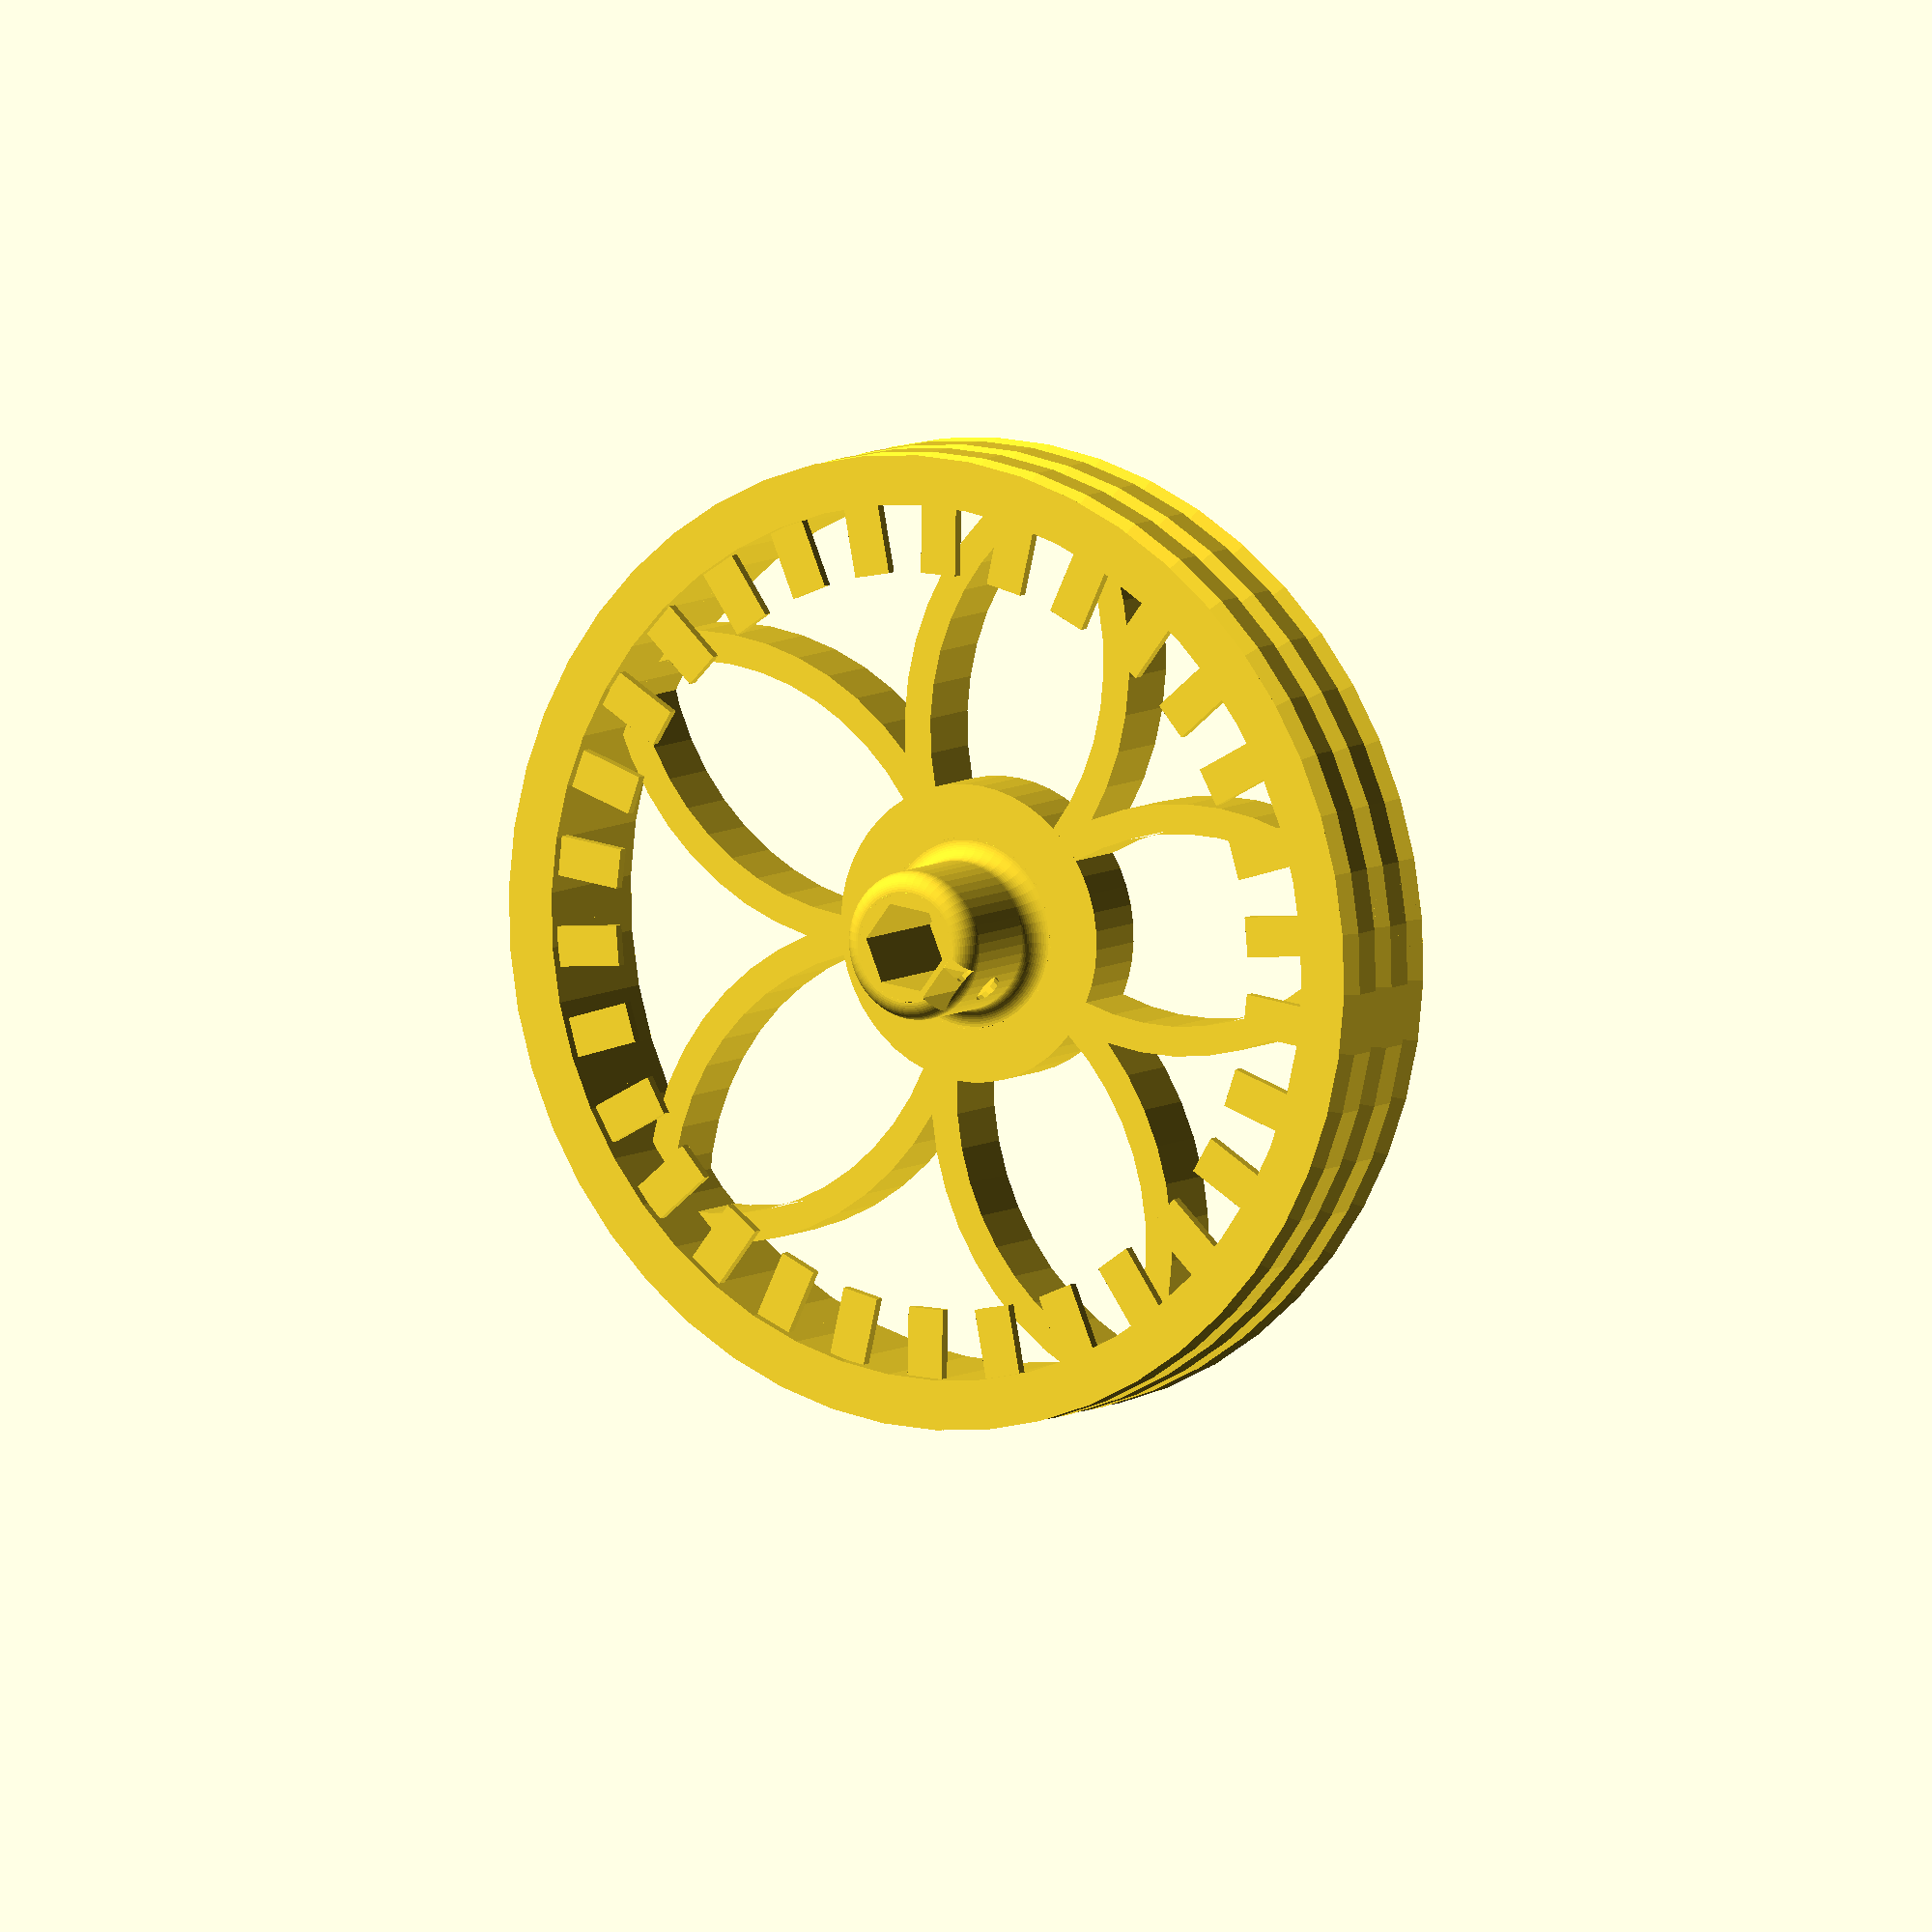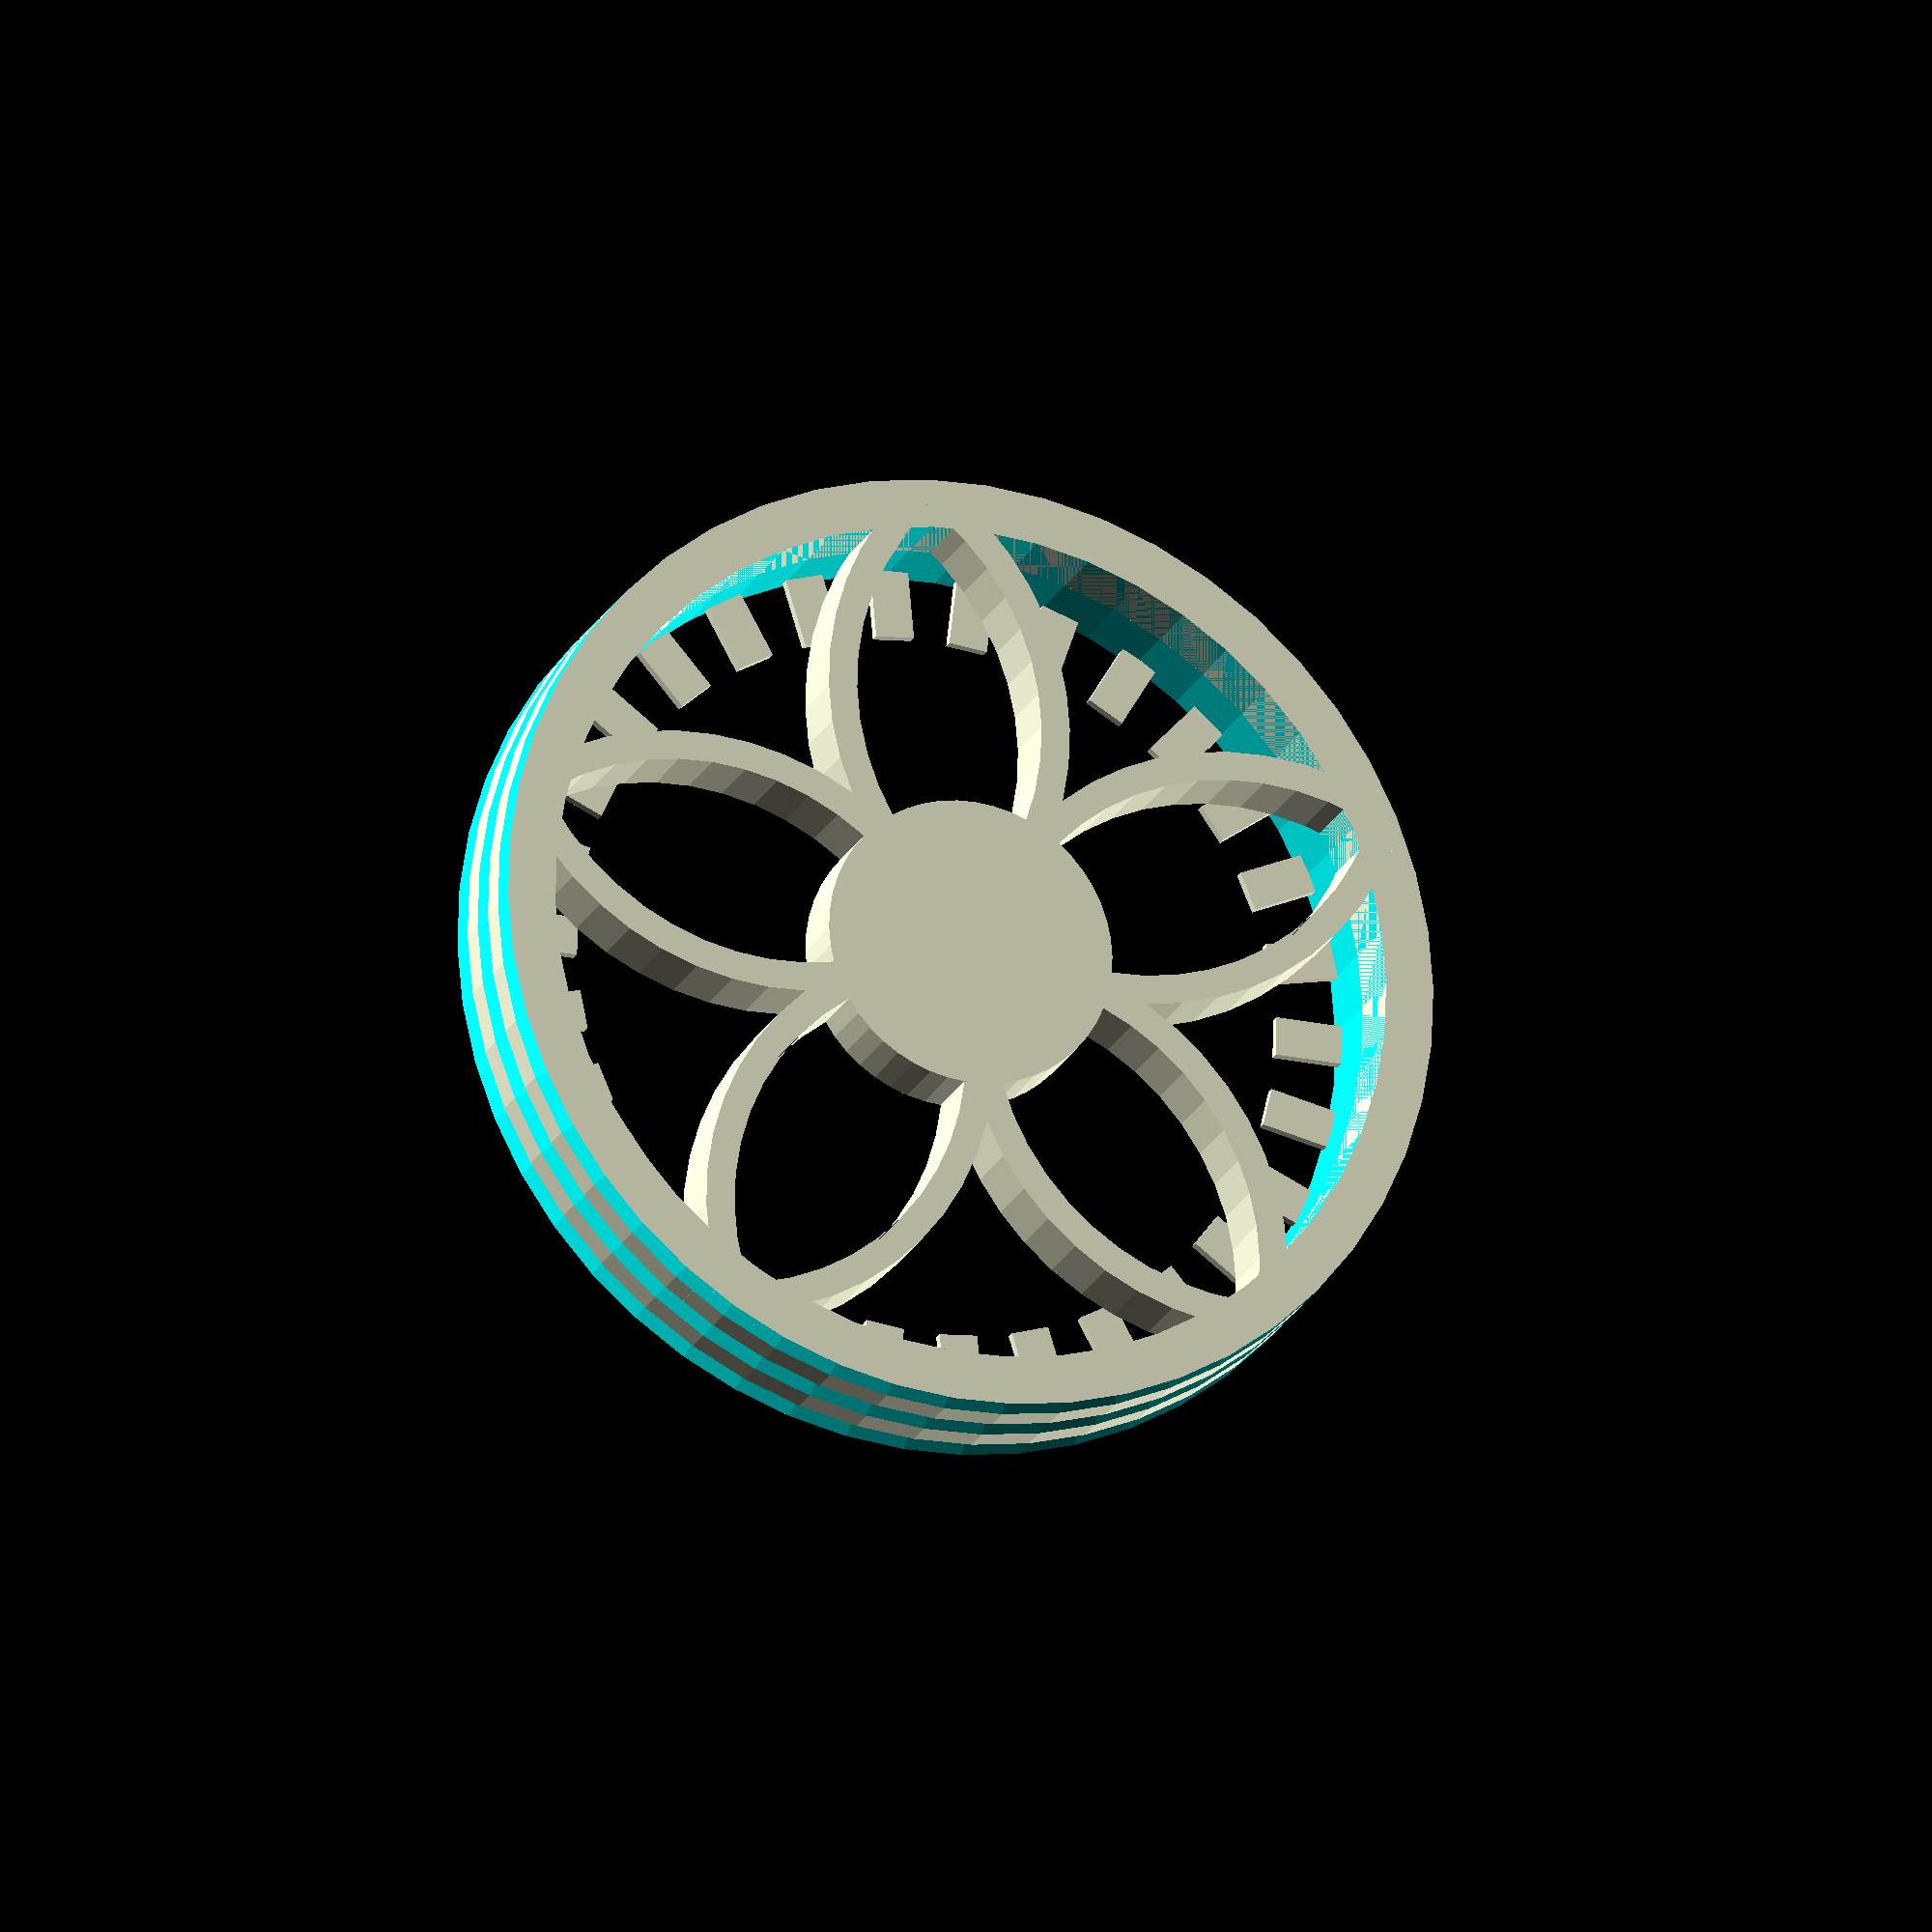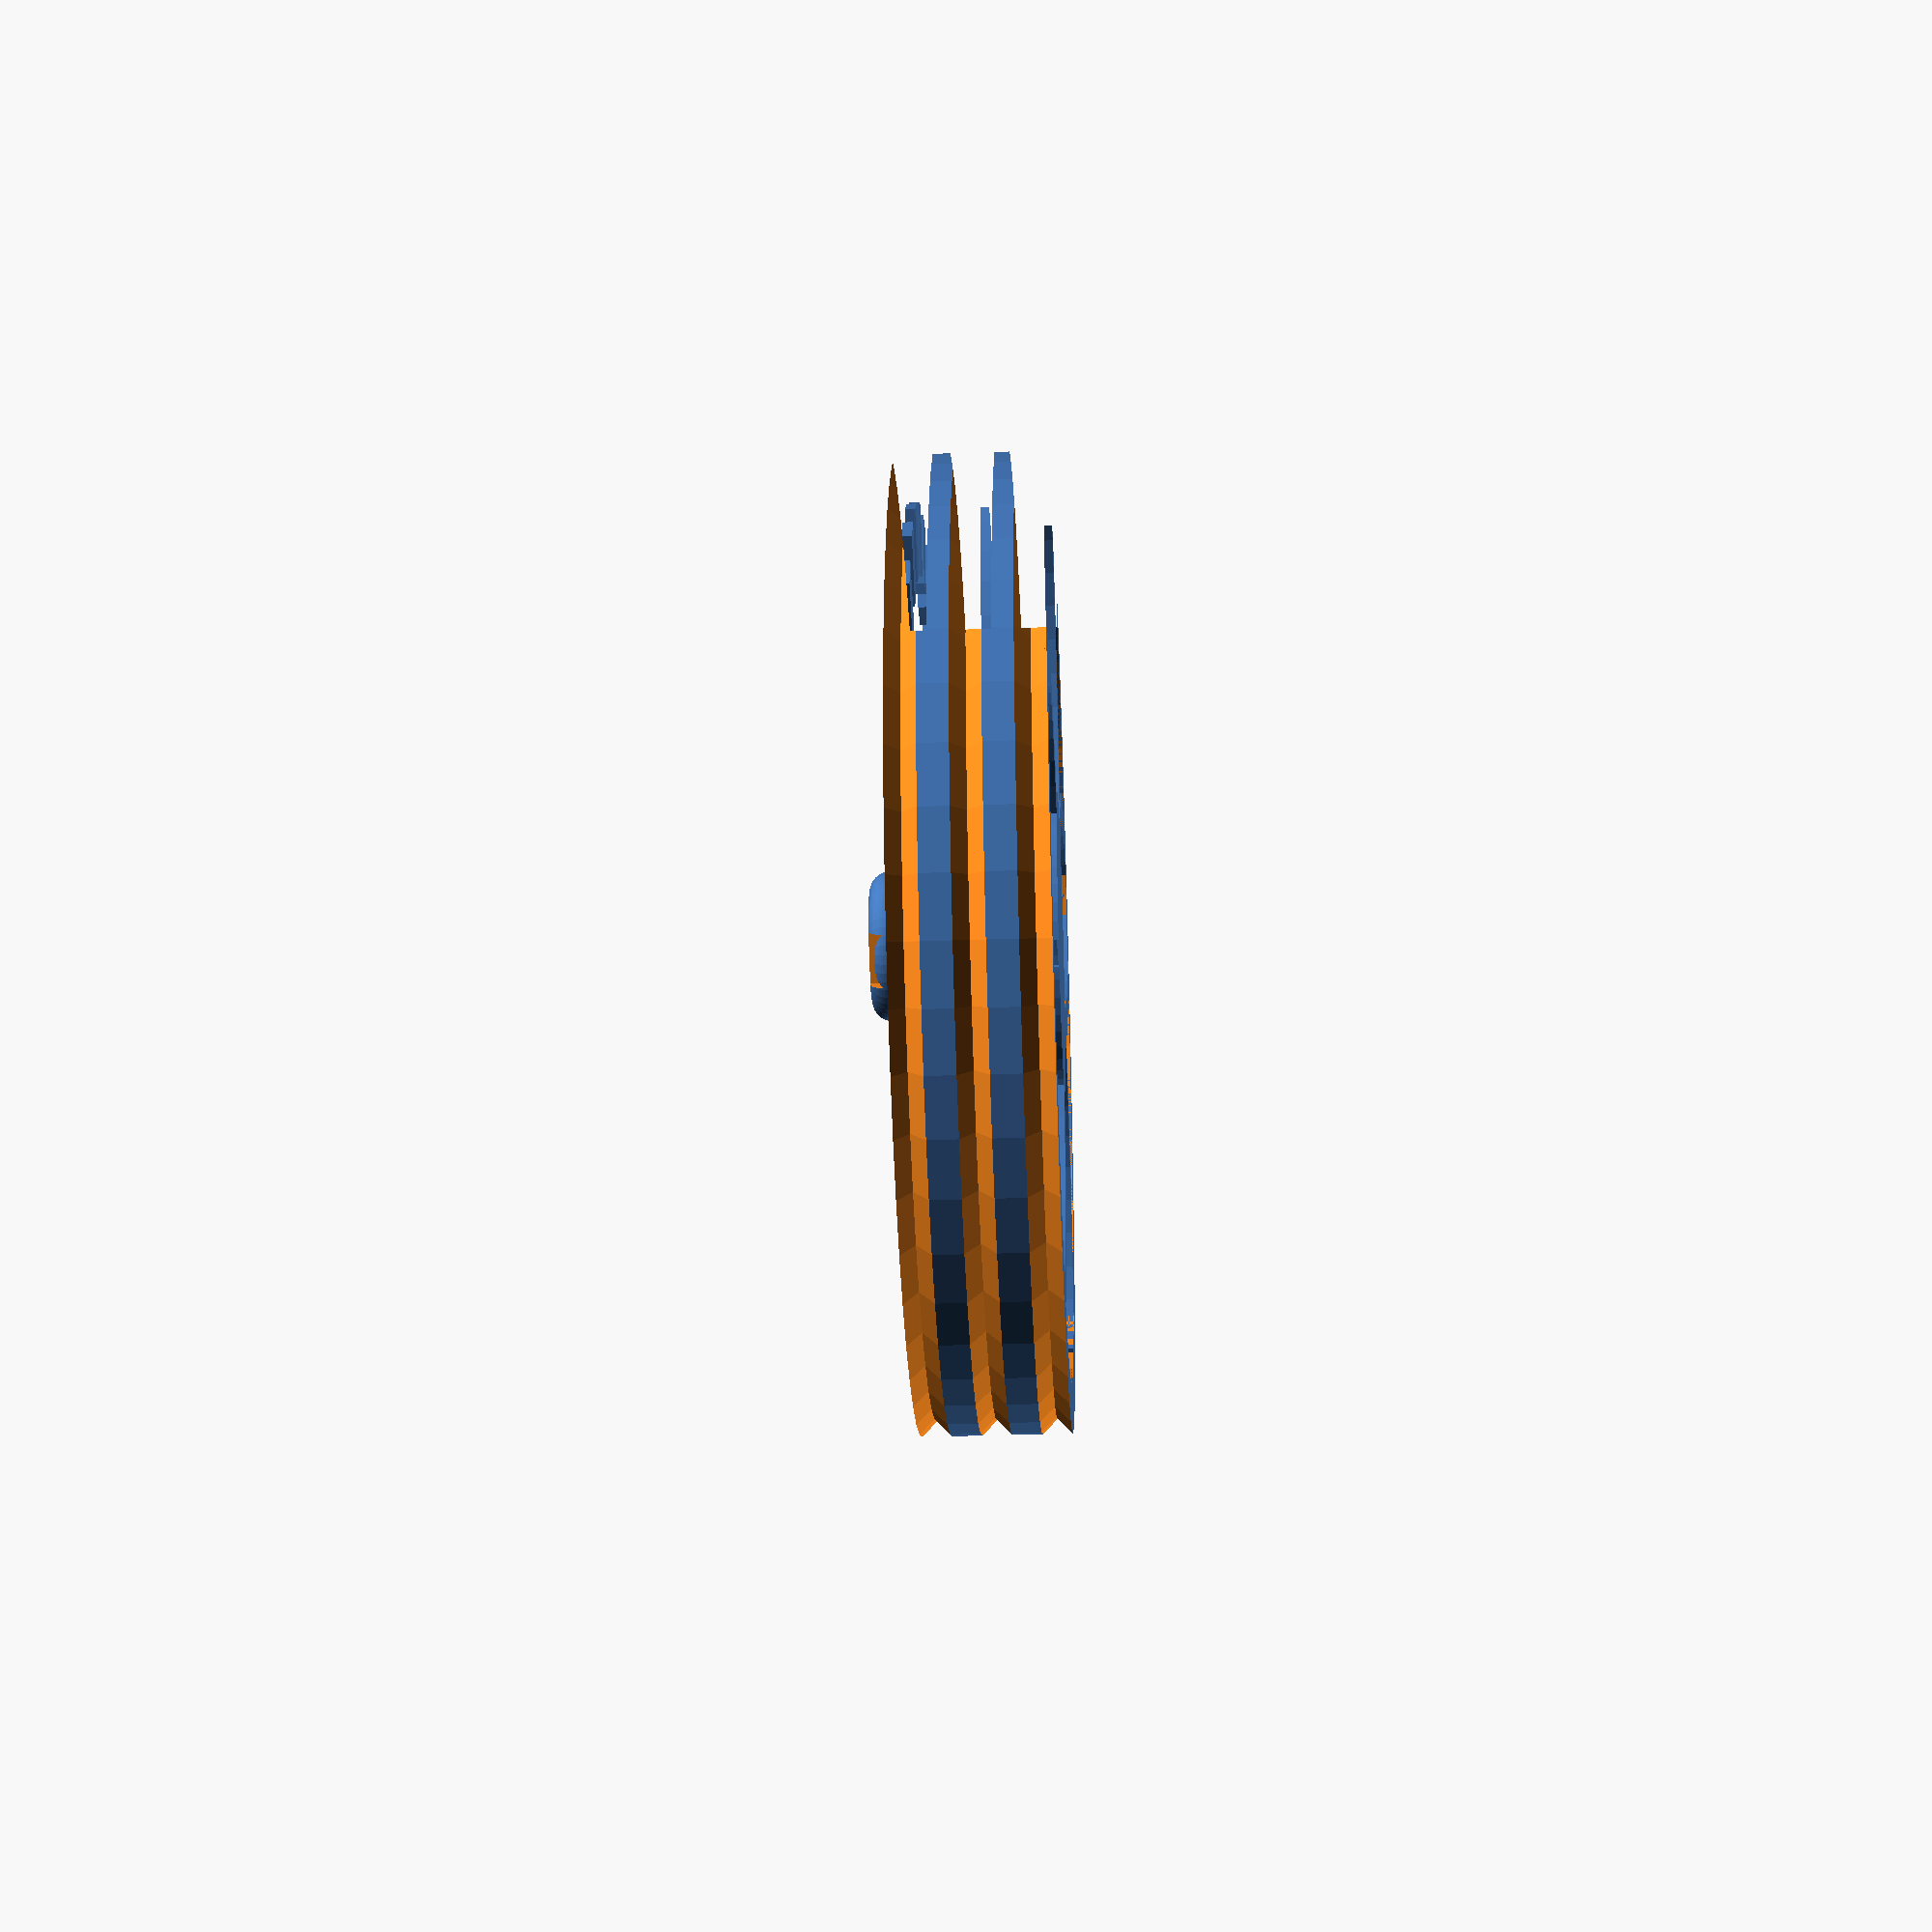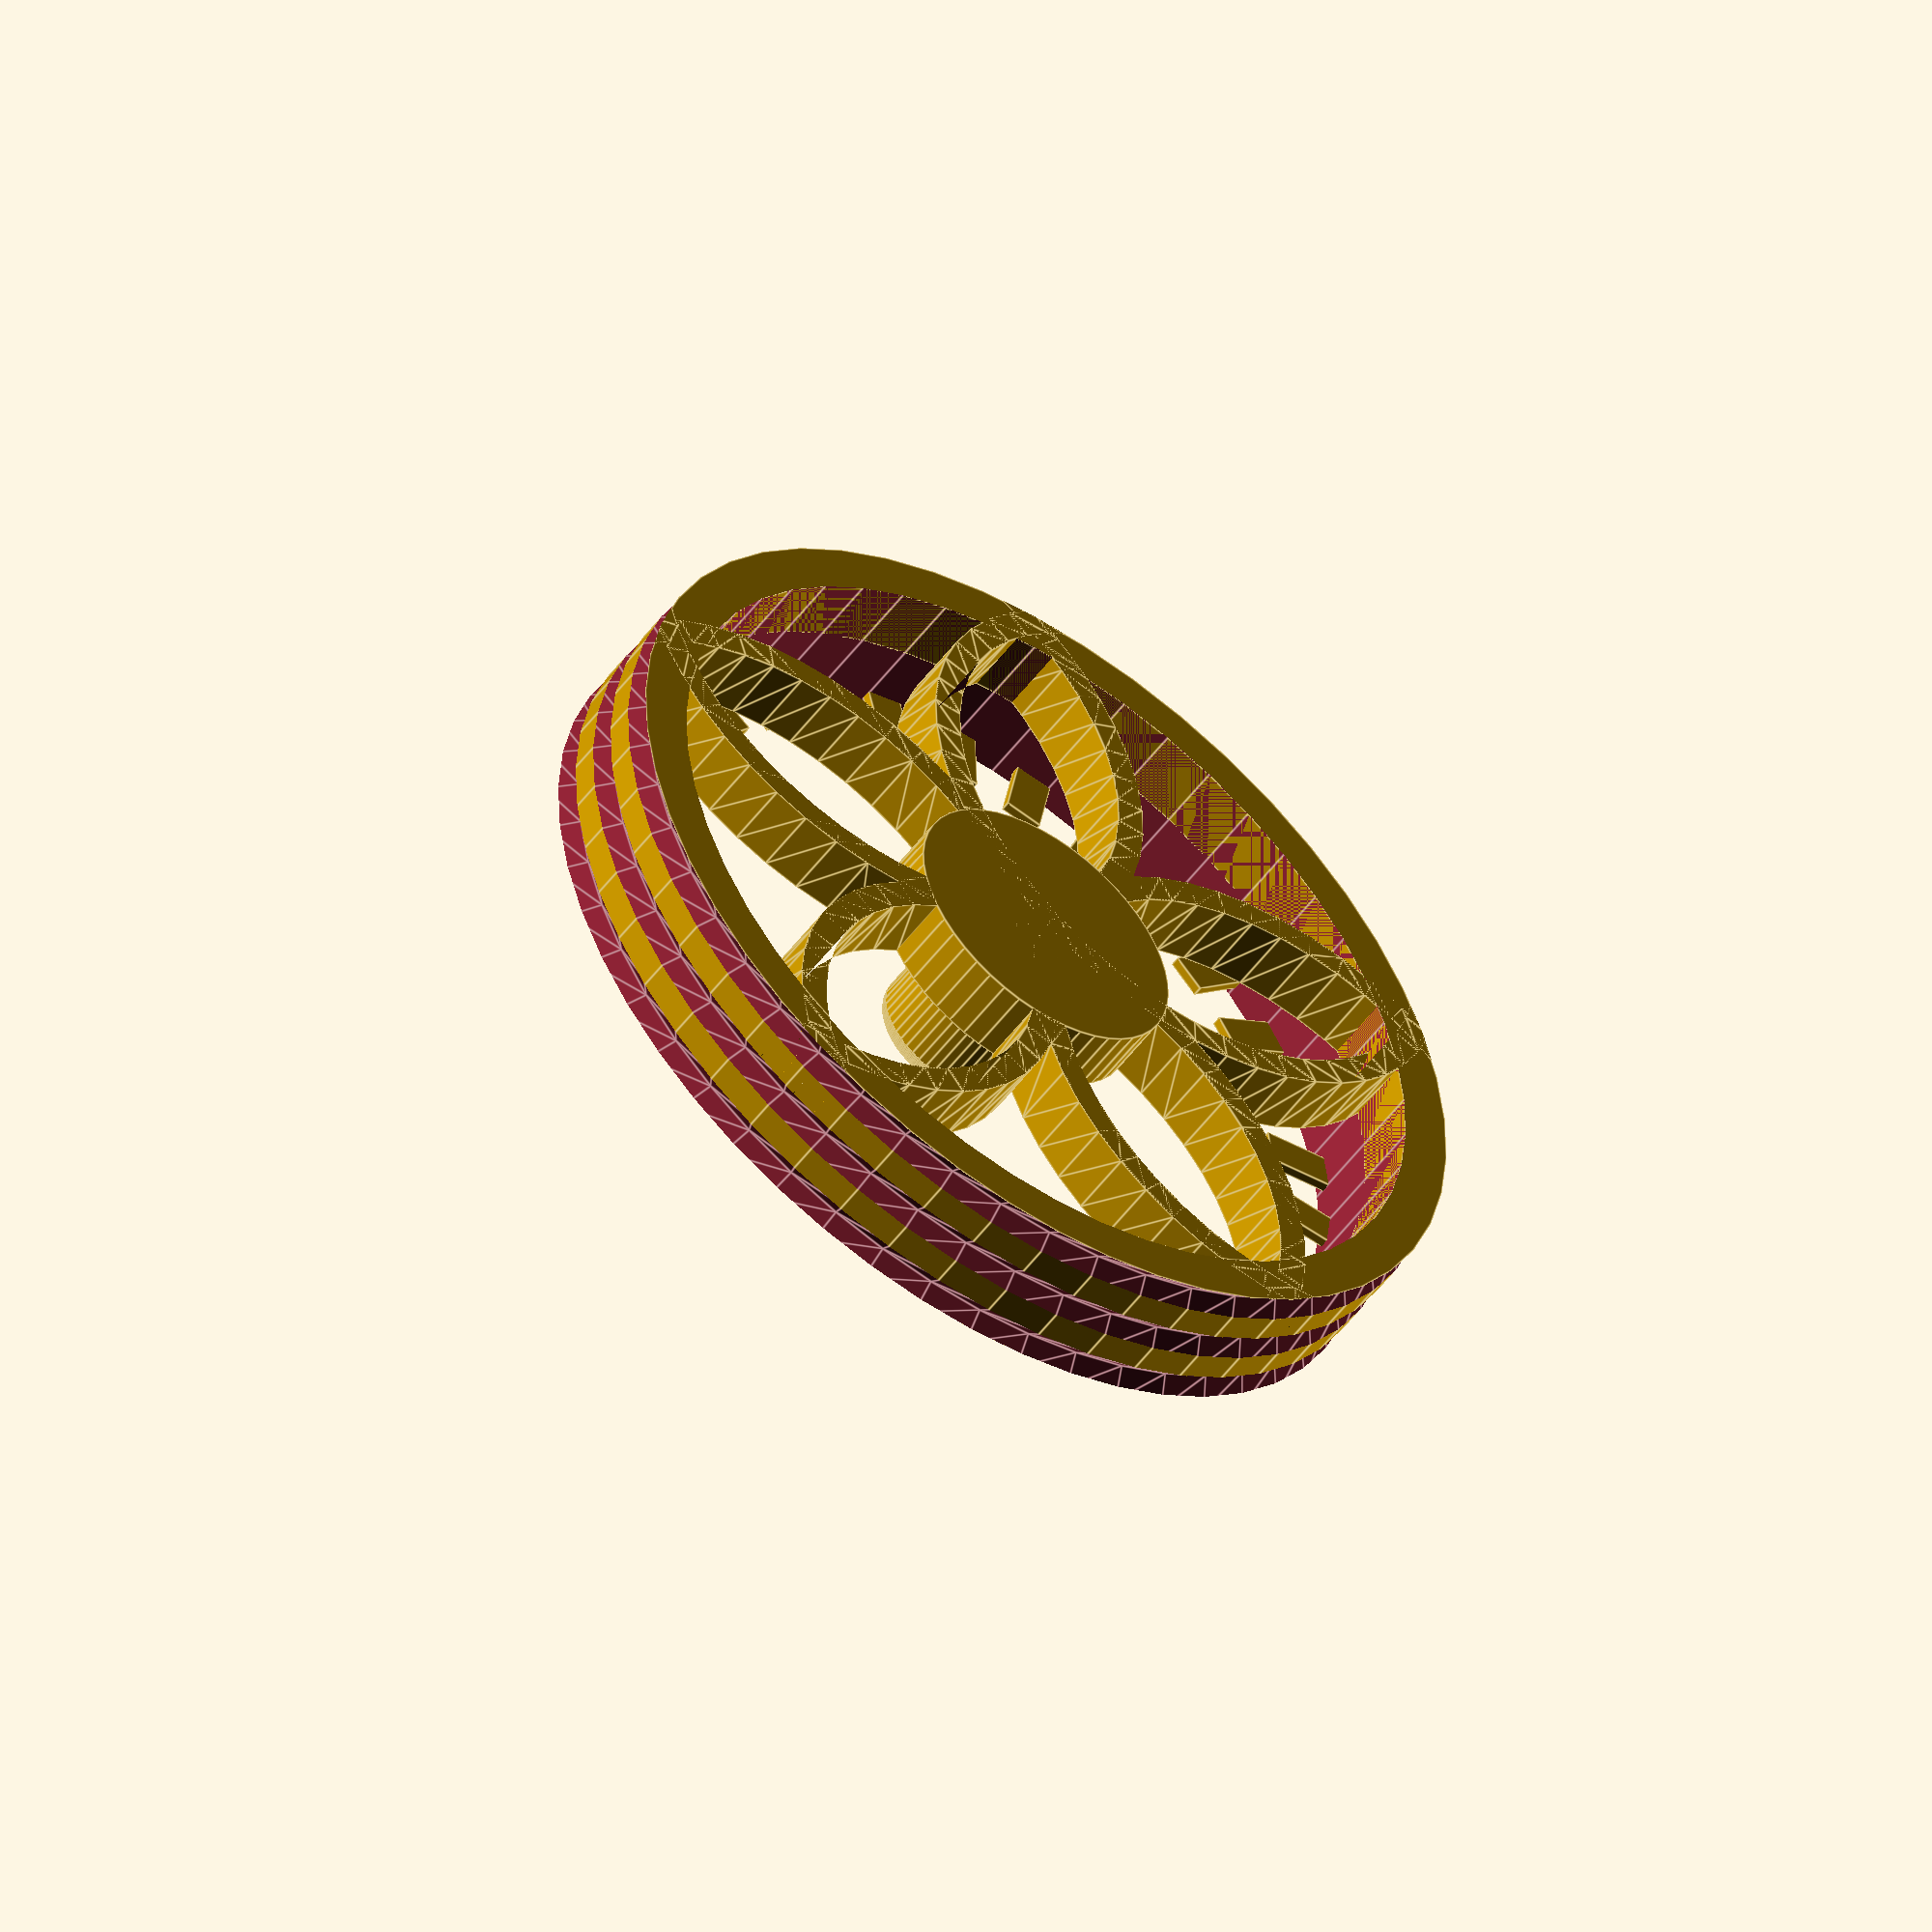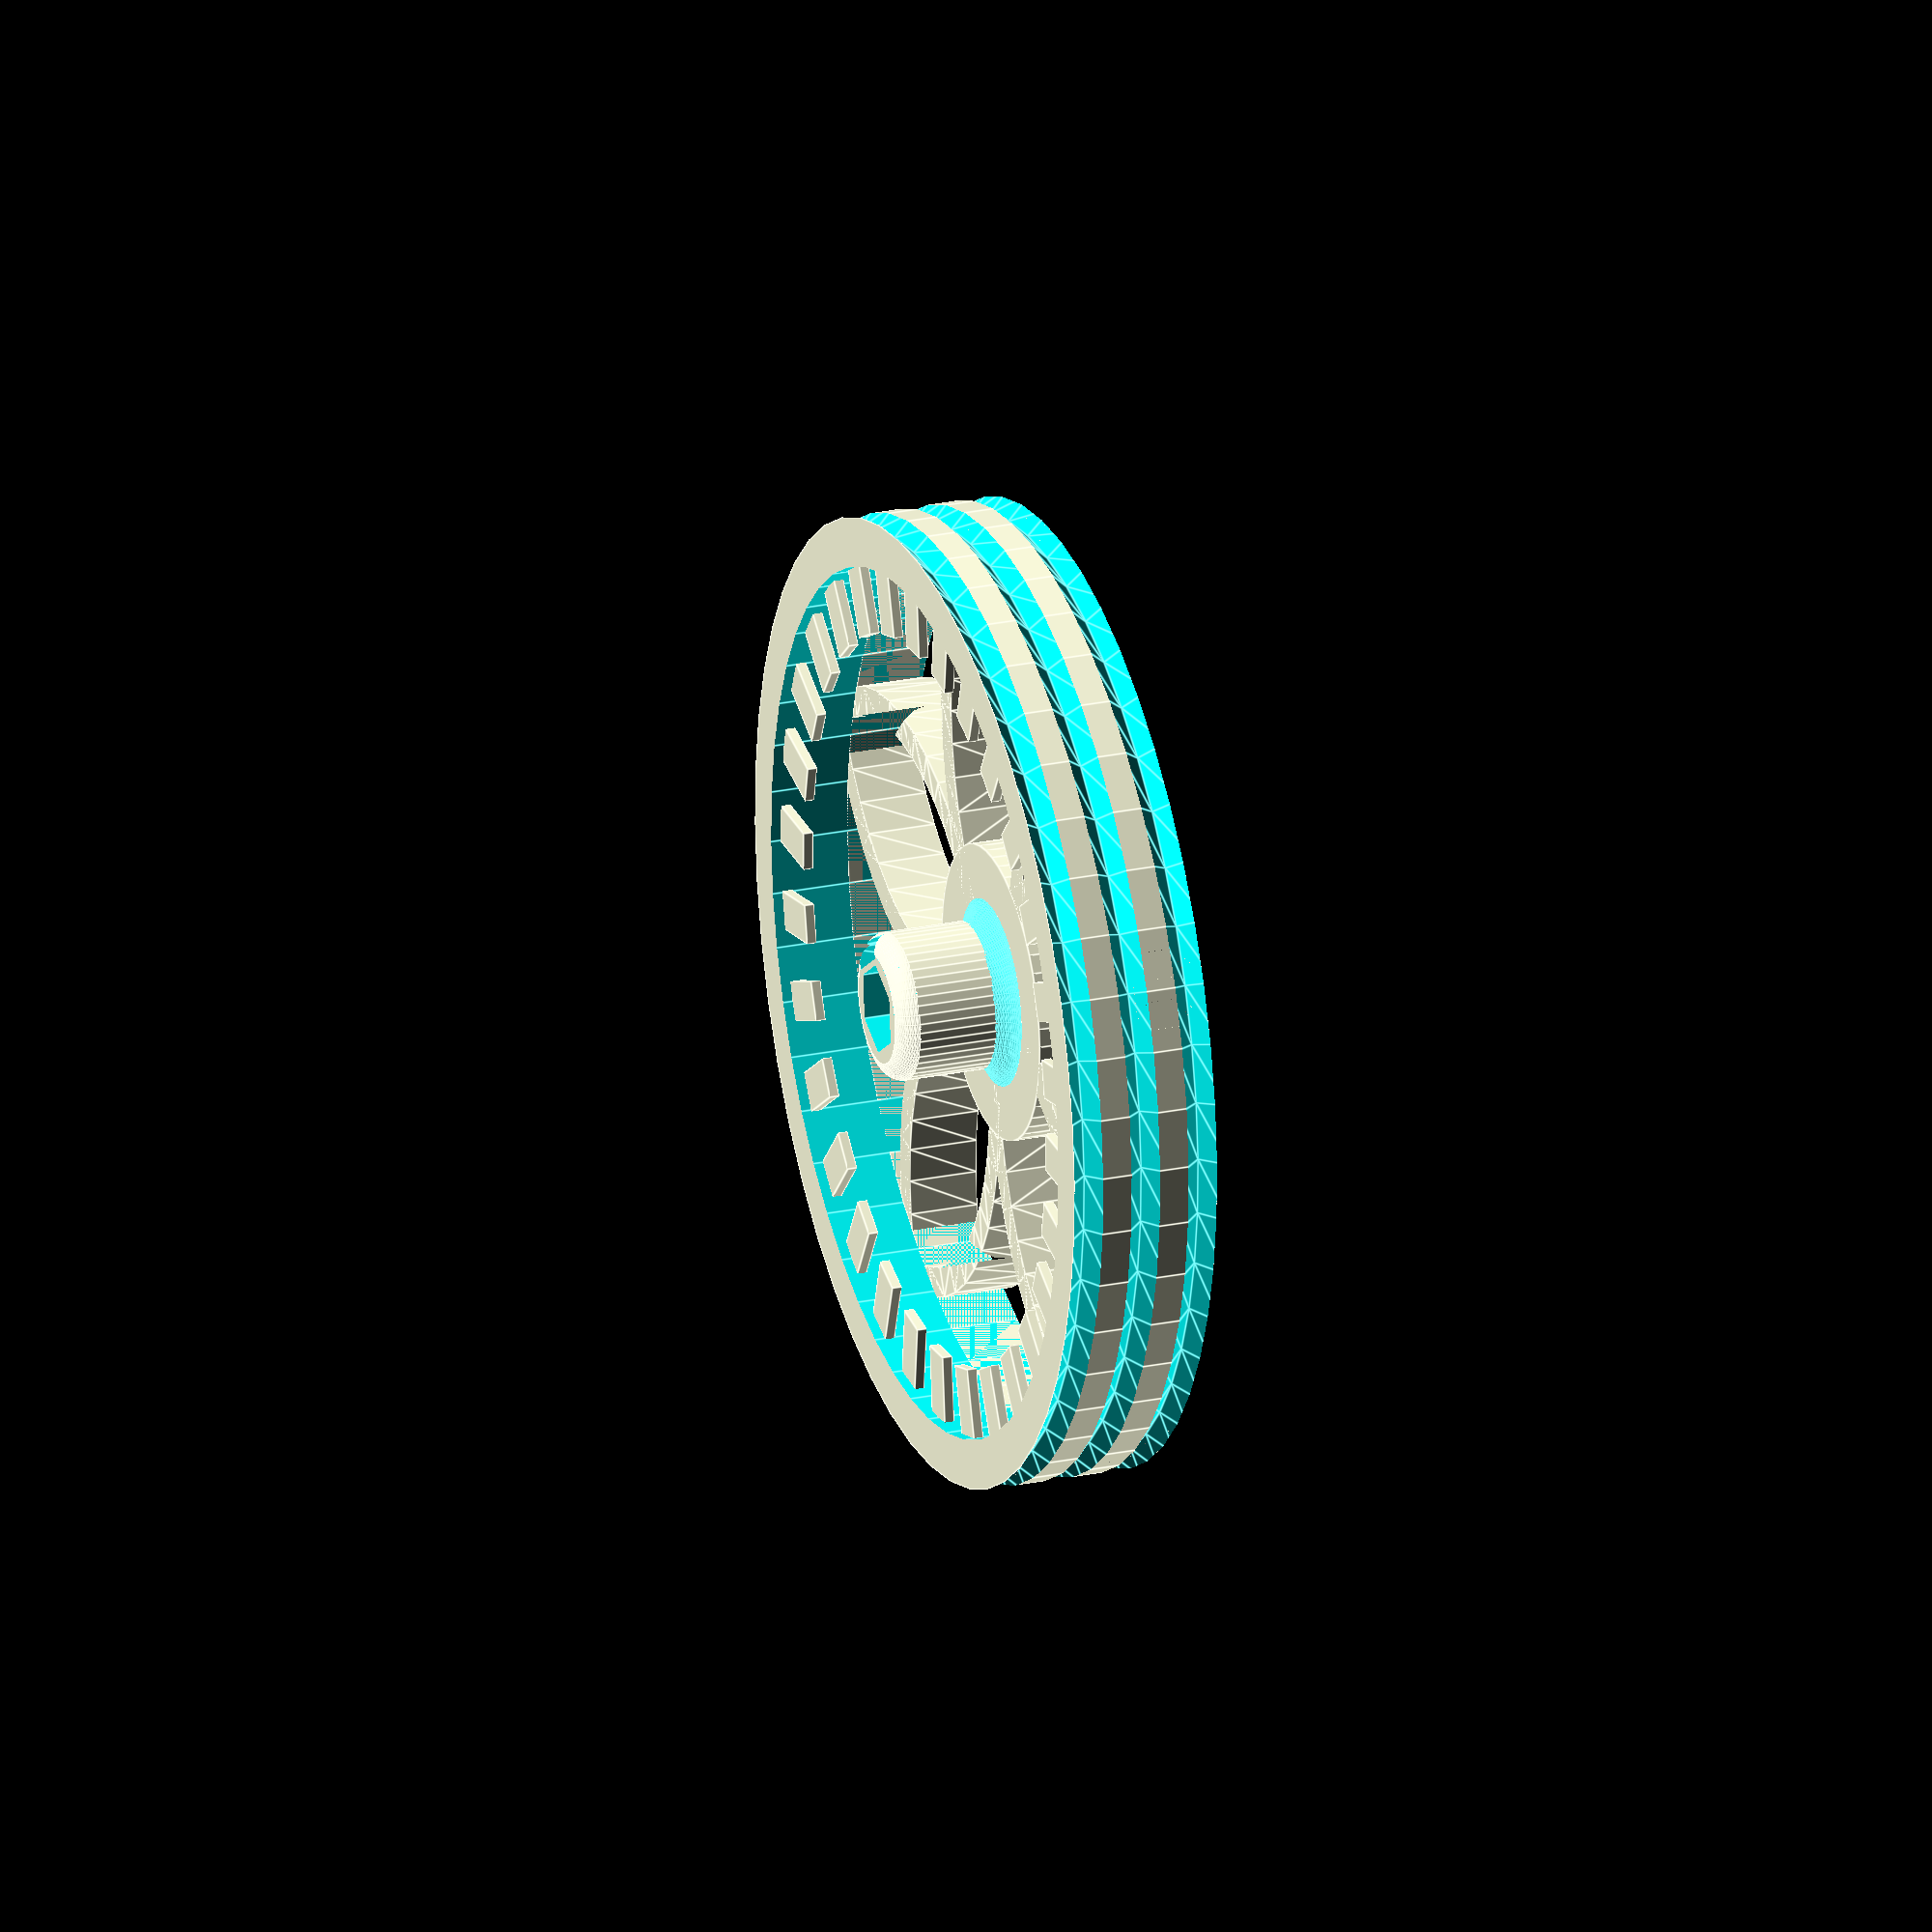
<openscad>
/*
 * Highly Configurable Wheel (One Wheel To Rule Them All)
 *
 * by Alex Franke (CodeCreations), Apr-Jun 2012
 * http://www.theFrankes.com
 * 
 * Licenced under Creative Commons Attribution - Non-Commercial - Share Alike 3.0 
 * 
 * INSTRUCTIONS: Choose some values in the "User-defined values" section, render, print, smile
 *     broadly, share with friends, and send the author a few bottles of your favorite beer. 
 * 
 * CREDITS: Center-trapped nut/bolt design inspired by Wade's Geared Extruder 
 *     (http://www.thingiverse.com/thing:1794). The spiral spoke design was apparently designed in 
 *     parallel with tjhowse's Parametric airless tire (http://www.thingiverse.com/thing:17514), and 
 *     although it can be configured to act in a very similar way, it was originally designed to be 
 *     a rigid spoke design. Vane code by JoeyC (JEC).
 *       Some features were inspired or suggested by commenters. I'll try to add credits in the code
 *     for those features. 
 * 
 * v1.33, Oct 16, 2012: Added code to generate vanes for use with slot detectors.  JEC
 * v1.32, Jun 9, 2012: Fixed a bug that cause outer nut trap to not render properly. 
 * v1.31, Jun 9, 2012: Fixed a bug that didn't include shaft flats when rendered without a hub.
 * v1.30, Jun 9, 2012: Features requested by JuliaDee: Added option for v-grooves instead of just 
 *     o-rings; Added flatted shaft option. 
 * v1.23, Apr 23, 2012: Fixed a bug that places the trapped nuts incorrectly, without considering 
 *     shaft size. Added a parameter to offset the placement of these nuts. (Thanks, AUGuru, for both 
 *     of these!) 
 * v1.22, Apr 21, 2012: Added credits section to instructions. Fixed some argument/reference issues. 
 *     Better knob foundation calculation/rendering. Fixed a number of bugs in knob sizing, including 
 *     the bug indetified by TakeItAndRun, where the knobs sometimes extend into the interior of the 
 *     wheel. 
 * v1.21, Apr 18, 2012: Fixed bug that prevented timing holes from rendering properly with spoke
 *     inset. Edited comments a bit and cleaned up some code. Combined a few parameters.
 * v1.20, Apr 17, 2012: Line style uses spokeWidth. Supports an inner circle using innerCircleDiameter. 
 *     Cleaned up some unnecessary code. Added spokeInset to allow seperate sized of rim and rest of
 *     wheel. Added captive nut option in hub. Added convexity of spoke area (inner and outer).
 * v1.10, Apr 16, 2012: Hub now supports standard hobby servo mounting arms/horns. Renders flat.
 * v1.00, Apr 15, 2012: Initial release. This is a combination of several other several other 
 *     wheel designs that all used the same framework, including http://www.thingiverse.com/thing:21277
 *     http://www.thingiverse.com/thing:21065, http://www.thingiverse.com/thing:21064, and 
 *     http://www.thingiverse.com/thing:21010, as well as some parts of my encoder wheel design at 
 *     http://www.thingiverse.com/thing:20491. I should be finishing my taxes right now. 
 *
 * TODO: 
 *   * Call wheel() with arguments (so it's more library-like)
 *   * Triangle spoke style
 *   * Gear tooth "tread" pattern
 *   * Bearing retainer (AUGuru)
 *   * perhaps move content of rim() to where the rim is actually built so inner hole can be punched out
 *   * outer hub styles (TakeItAndRun)
 */

/////////////////////////////////////////////////////////////////////////////
// User-defined values... 
/////////////////////////////////////////////////////////////////////////////

// Tire Parameters:
//      Often wheels are built around the tires. In this section, specify the properties of the 
//   tires you're using, and this will define the diameter of the wheel. If you're using o-rings, 
//   the tireCSDiameter should be the cross-section diameter of the o-ring, or if you're using some
//   other flat tire material (such as rubber bands), jsut specify the its thickness. If you're not
//   using any tire at all, set the tireCSDiameter to zero. 

wheelWidth     = 15;    // The width (or thickness) of the wheel at the rim.
tireCSDiameter = 4;     // Cross-sectional diameter (CS) -- How thick is the tire rubber?
tireID         = 93;    // Internal diameter (ID) -- How wide is the inside opening? 
tireStretch    = 1.01;  // Circumferential stretch percentage (usually 1 + 0-5%, e.g. 1.02) -- How 
                        //   much do you want to stretch it to get it on? 

// Rim properties 
//      The rim sits at at the outside of the spokes and supports the tires or added treads. 
//   Installed tires (such as o-rings, rubber bands, etc) are set into grooves carved out of the
//   rim, while trads are added onto it. Keep this in mind when you're using tires -- as an 
//   example, the rim height should not be smaller than the radius of o-ring tires. 
//      The rim also supports rotary encoder timing holes for wheel feedback. Use the padding 
//   parameters to adjust the location of those holes. See the compiler output for helpful 
//   information about the distance indicated by each timing hole. Directional timing holes 
//   will produce a second set of holes that are 90 degrees out of phase with the first. This 
//   allows you to stack sensors at the same location over the wheel instead of trying to 
//   position them along the circumference. Directional timing holes essentially double the 
//   resolution. You can also double resolution by looking for both rising and falling edges. 

rimHeight      = 5;         // The height of the rim portion of the wheel. 
timingHoles    = 0;         // The number of timing holes to carve into the rim
timingHolePad  = [1,0.5,3]; // The [inside,middle,outside] padding for the timing holes
directional    = true;      // A directional encoder renders two sets of slots, 90 deg out of phase

// Added 10/16/2012 JEC
// Slot detector vane properties
// These settings generate small vanes on the inside of the rim for use with
// IR slot detectors that are too narrow to be put over the wheel.
vaneCount		= 30;			// Number of slot detector vanes to put inside rim
vaneHeight		= 7;			// The height of the vanes
vaneWidth		= 1;			// Width of vanes
vaneLength		= 4;			// Length of vanes
vaneOffset		= 1;			// Offset into wheel of vanes

// Tread Parameters:
//      In this section, specify the properties of the tire tread you want to render. If you're 
//   using a wheel (e.g. o-ring, rubber bands, etc), then use either the "o-rings" or "slots" 
//   settings, which will cut a groove (or grooves) in the wheel rim to fit the tires. The other
//   treat styles will render a tread pattern protruding out from the tire surface by the amount 
//   you specify in third part of "knobSize".
// 		Imagine the tire is mounted on a robot and facing straight at you. The "knobSize" parameter
// 	 defines the size and shape of knobs in an [x,y,z] format, where x goes across the rim, y 
//   goes up and down along the perimeter of the wheel, and z protrudes out from the wheel toward
//   you. 
// 		The "staggerOffset" parameter allows you to stagger knobs across the tire by an amount you
//   specify. Set this to zero if you want all the knobs lined up along the perimeter and aligned 
//   with the edges of the rim. 
// 		"numberOfKnobs" specifies how many knobs there are across the tire, and "lineThickness" 
// 	 specifies how thick the lines are from "drawn" tire styles, such as "x", "cross", and "zigX". 
// 	 You can use these pameters together in creative ways -- for example to extend a single tread 
//   profile across the width of the tire, or to create a contiguous zig-zag. 
//  		Finally, "radialTreadSets" defines how many sets of treads are rendered around the wheel. 
// 	 Each set contains two rows in order to create the staggered effect. 
// 	    Tread styles are: 
// 		 * none - No tread is rendered 
// 		 * cross - Each knob is the shape of a plus sign with the specified lineThickness
// 		 * o-rings - Grooves are cut into the rim to accept o-ring tires
// 		 * v-grooves - V-grooves are cut into the rim to accept v-grooved tires. The knobSize
//               property defines the shape of the groove as [angle,depth,ignored], so knobSize
//               of [90,2,0] would be a 90-degree v-groove carved at a depth of 2mm. Use 
//               tireCSDiameter to define the width of the actual tire (not the groove), and 
//               spaceBetweenTires and maxTires to define how many and what distance apart. 
// 		 * squares - Each knob is a rectangle, whose size is specified by knobSize
// 		 * spheres - Each knob is a smoot0h bump, whose size is specified by knobSize
// 		 * cylindersX - Each knob is a cylindrical shape running across the wheel, whose size 
// 				is specified by knobSize
// 		 * cylindersY - Each knob is a cylindrical shape running along the perimiter of the wheel, 
// 				whose size is specified by knobSize
// 		 * cylindersZ - Each knob is a cylindrical shape protruding from the surface of the wheel, 
// 				whose size is specified by knobSize
// 		 * spikes - Each knob is a cone or spike protruding from the surface of the wheel, whose
// 				size is specified by knobSize
// 		 * slots - Grooves are cut into the rim to accept flat tires, defined by numberOfKnobs
//              (number of grooves), the first and third numbers in knobSize to define the 
//              width of the slots and the depth, and spaceBetweenTires for the distance between
//              the tires and also from the outside edges to the first slots. 
// 		 * x - Each knob is in the shape of an "x" protruding from the surface of the wheel, whose
// 				size is specified by knobSize
// 		 * zigX - Each knob is in the shape of a zig-zag protruding from the surface of the wheel, 
// 				whose size is specified by knobSize
// 		 * v - Each knob is in the shape of a "v" protruding from the surface of the wheel, whose 
// 				size is specified by knobSize

treadStyle        = "v-grooves";  // none, cross, o-rings, v-grooves, squares, spheres, cylindersX, 
                                  // 	  cylindersY, cylindersZ, spikes, slots, x, zigX, v
knobSize          = [90,1.5,1];   // The size of each knob [across wheel, along the perimeter, prodruding]
                                  //   or for v-grooves, [angle, depth, ignored]
radialTreadSets   = 15;           // How many sets of treads to render around the wheel (2 rows per set).
numberOfKnobs     = 4;            // The number of knobs to render per row. 
staggerOffset     = 2;            // A distance to offset the staggered rows. 
lineThickness     = 1;            // The line thickness for "drawn" styles, such as "x" and "zigX"
maxTires          = 3;            // For o-rings/v-grooves, the maximum number of tires per wheel
spaceBetweenTires = 2;            // For o-rings/v-grooves, the space between each tire, if more than one 

// Spoke-related Parameters:
//      This section is used to define the spoke style of the wheel. Some of the properties are only 
//   applicable to certain wheel types, and these properties can be used together in creative ways 
//   to create a wide range of tire designs. 
//      The "proportion" property affects how some spokes are rendered. The first number is the 
//   proportion of the design from the center of the wheel to the inside of the rim, and the second 
//   number is the proportion of the width inside of the wheel. For example, to create spokes that are 
//   roughly in the shape of a "U", you can use a "circle" style, and set the proportion to [1.5, 1.0], 
//   for cirle spokes that are 150% as long as the distance from the center to the inside of the rim, 
//   100% as wide. 
//      The spoke styles are: 
//       * biohazard - A biohazard logo-inspired design. Set numberOfSpokes to 3 to mimic the logo.
//       * circle - Spokes in a circlar or oval form, defined by spokeWidth and proportion. 
//       * circlefit - The maximum number of circles that will fit between the center and the rim, 
//                with a set of smaller outer circles specified by outerHoleDiameter. 
//       * diamond - Spokes in the shape of a diamond (rhombus), defined by spokeWidth and proportion. 
//       * fill - Fills in the spoke area with a solid cylinder. 
//       * line - Straight line spokes, like you would see on a typical wagon wheel. 
//       * none - Leaves the spoke area empty and does not make for a very useful wheel.  
//       * rectangle - Spokes in the shape of a rectangle, defined by spokeWidth and proportion. 
//       * spiral - Spokes in the shape of a semicircle, defined by curvature, reverse, spokeWidth. 
//      Use spokeInset to specify the inner and outer inset of the spoke area from the inner and outer 
//    faces of the wheel. You can use a negative number to make the spoke area stick out further than 
//    than the rim. The hub position will be based on the inner surface resulting from this inset. 

spokeStyle        = "circle";   // none, biohazard, circle, circlefit, diamond, line, rectangle, spiral, fill
spokeInset        = [8,0];      // The [inner,outer] inset of the spoke area from the surface
numberOfSpokes    = 5;          // Number of "spokes." Set this to three if you're doing the biohazard design
spokeWidth        = 3;          // This is how wide each spoke is.
proportion        = [1.4,1.4];  // proportion to rim, proportion of width
curvature         = 0.66;       // For "spiral", this is how curvey the spokes are. >0, but <=1, where 
                                //     1 is a half circle
reverse           = false;      // For "spiral", setting this to "true" reverses the direction of the spirals
outerHoleDiameter = 13;         // For "circlefit", the diameter of the outer holes, or zero for none
concavity         = [0,0];      // Concavity distance of spoke area for [inside, outside] of wheel

// Hub Parameters: 
//      These properties define the hub.
//      The hubZOffset can be used to "sink" the hub into the wheel, and it defaults to half the wheel 
//   thickness. For example, when the hubHeight is 10 and the hubZOffset is -2, then the hub will 
//   protrude 8mm from the wheel, but the shaft hole will be 10mm deep. The set screw will still be
//   positioned in the middle of the exposed vertical height, and the fillet/chamfer will also be rendered 
//   in the correct position. This property is also useful if you want to poke a hole entirely through the
//   wheel. (e.g. If the wheel is 6mm thick, set the hub height to 16 and the hubZOffset to -6, and 
//   you'll get a hub that protrudes 10mm from the wheel surface with a hole that extends all the way 
//   through the wheel.)
//      Use innerCircleDiameter to specify a solid inner circle to use as a base for the hub. This can 
//   be useful if you need a a solid surface for servo mounting hardware or for the base hub fillet/chamfer.

includeHub           = true; // Set to false to remove the hub and only include the shaft diameter hole. 
hubDiameter          = 15;    // The diameter of the hub portion of the wheel
hubHeight            = 12;    // The total height of the hub
hubZOffset           = 0;     // The Z position of the hub, negative numbers from the surface of the wheel 
innerCircleDiameter  = 30;    // The diameter of the solid inner circle under the hub, or zero for none. 

baseFilletRadius     = 2;     // The radius of the fillet (rounded part) between the hub and wheel. 
topFilletRadius      = 2;     // The radius of the fillet (rounded part) at the top of the hub. 
chamferOnly          = false; // Set to true to use chamfers (straight 45-degree angles) instead of fillets. 

// Hardware Parameters: 
//      These properties define how the wheel is mounted, including the primary hole in the center as 
//   well as any set screws, servo mounting holes, and nut traps. The default values for the captive
//   nut are precise for a M3 nut and will make the nut a very tight (if not impossible) fit. I
//   prefer this because it allows you to "melt" the nut into place with a soldering iron. However, 
//   if you don't have a solder iron or prefer a looser fit, then just adjust the nut diameter and 
//   thickness. (M3 hardware is, by default, set to 3mm screw diameter, 5.4mm nut diameter, and 2.3mm 
//   nut thickness.) Similarly, the holes for the motor shaft and grub screw are also precise. This 
//   allows the holes to be drilled out for a more precise fit. Again, you can adjust these to suit 
// 	 your needs. 
//      When measuring nuts, measure the "in diameter", or the distance from flat to flat (not point 
//   to point).
//      To mount a servo motor, set includeHub to false, set shaftDiameter so that the hole will 
//   accommodate the servo horn screw and any bit that protrudes from the top of the servo horn. Then 
//   set the servoHoleDiameter to the size of your mounting hardware, and set servoHoleDistance1 and 
//   servoHoleDistance2 to the total distance between mounting holes on your servo (not the distance from 
//   the center). These sets of mounting holes will be rendered at 90 degree angles from one another. If
//   you only want one set of holes, set one of the values to zero. Adjust the angle of all the holes 
//   to avoid openings in your wheel design if necessary using servoArmRotation. 
//      Use outerNutTrap to create a nut or bolt head trap on the outside (bottom) of the hub area. 
//   Used in conjunction with shaftDiameter and false for includeHub, this will create a wheel that 
//   can drive a bolt much like the large gear on Wade's Extruder. (This feature is inspired by that 
//   design.)
//      Use servoNutTrap to create nut traps for bolts used to mount the wheel onto servo arms. This 
//   feature was suggested by AUGuru. 

hexbore              = true;       // Make the bore a hex shaft vs a circle 
shaftDiameter        = 8;          // The diameter of the motor shaft
shaftFlatDiameter    = 6;          // The diameter of the motor shaft at the flat, or shaftDiameter for no flat.

setScrewCount        = 1;          // The number of set screws/nuts to render, spaced evenly around the shaft 
setScrewDiameter     = 3;          // The diameter of the set screw. 3 is the default for an M3 screw. 
setScrewTrap         = [5.4, 2.3]; // Size [indiameter, thickness] of set screw nut. The depth is set automatically.
setScrewNutDiameter  = 5.4;        // The "diameter" of the captive nut, from flat to flat (the "in-diameter")
setScrewNutThickness = 2.3;        // The thickness of the captive nut
setScrewNutOffset    = 0;          // The distance to offset the nut from the center of the material. -/+ = in/out

servoHoleDiameter    = 0;          // The diameter of servo arm hounting holes, or zero if no holes
servoHoleDistance1   = 25;         // Distance across servo horn from hole to hole (0 to ignore)
servoHoleDistance2   = 21;         // Distance across servo horn from hole to hole, rotated 90 degrees (0 to ignore)
servoArmRotation     = 45;         // The total rotation of all servo holes
servoNutTrap         = [4,1.6];    // Size [indiameter, depth] of servo arm captive nut, or 0 (any) for none.

outerNutTrap         = [12.5,0];   // Size [indiameter, depth] of a captive nut, or 0 (any) for none.


// Quality Parameters: 

$fn = 50;  // Default quality for most circle parts. 


/////////////////////////////////////////////////////////////////////////////
// Calculated values... 
/////////////////////////////////////////////////////////////////////////////

// Let's get some basic math out of the way first.
// Not all of these are necessary, but many are helpful to know and will be echoed to the user. 

// Some basic tire geometry
innerDiameter = tireID; 
centerDiameter = tireID + tireCSDiameter;
outerDiameter = tireID + ( tireCSDiameter *2 );
innerCircumference = innerDiameter*PI;
centerCircumference = centerDiameter*PI;
outerCircumference = outerDiameter*PI;

// Stretched tire geometry
centerCircumferenceStretched = centerCircumference * tireStretch;
centerDiameterStretched = centerCircumferenceStretched/PI; 
innerDiameterStretched = centerDiameterStretched - tireCSDiameter;
outerDiameterStretched = centerDiameterStretched + tireCSDiameter;
innerCircumferenceStretched = innerDiameterStretched * PI;
outerCircumferenceStretched = outerDiameterStretched * PI;

// Wheel geometry.
wheelDiameter =  centerDiameterStretched;
wheelRadius = wheelDiameter / 2;
tireRadius = tireCSDiameter / 2;
hubRadius = hubDiameter / 2;

// Knobbed wheel geometry
outerDiameterKnobbed = wheelDiameter+(2*knobSize[2]);
outerCircumferenceKnobbed = outerDiameterKnobbed * PI;


/////////////////////////////////////////////////////////////////////////////
// Report some basic information to the user...  
/////////////////////////////////////////////////////////////////////////////

// Some tire data, stretched and unstretched 
echo( str("Tire cross-sectional diameter is ", tireCSDiameter ) ); 
echo( str("Tire circumferential stretch is ", tireStretch ) ); 

echo( str("Tire (unstretched): [inner, center, outer]" ) ); 
echo( str("  * Diameter: ", innerDiameter, ", ", centerDiameter, ", ", outerDiameter ) ); 
echo( str("  * Circumference: ", round2(innerCircumference), ", ", round2(centerCircumference), 
	", ", round2(outerCircumference) ) ); 

echo( str("Tire Stretched: [inner, center, outer]" ) ); 
echo( str("  * Diameter: ", round2(innerDiameterStretched), ", ", round2(centerDiameterStretched), 
	", ", round2(outerDiameterStretched) ) ); 
echo( str("  * Circumference: ", round2(innerCircumferenceStretched), ", ", 
	round2(centerCircumferenceStretched), ", ", round2(outerCircumferenceStretched) ) ); 

echo( str("Tire Knobbed: [outer]" ) ); 
echo( str("  * Diameter: ", round2(outerDiameterKnobbed) ) ); 
echo( str("  * Circumference: ", round2(outerCircumferenceKnobbed) ) ); 

echo( str("Wheel diameter will be ", wheelDiameter ) ); 

// Here's a helper function that will round a value to two decimal places. 
function round2( value ) = round(value * 100) / 100;
function concaveRadius( wheelDiameter, depth ) = (wheelDiameter/2) / sin( 2*atan(depth/(wheelDiameter/2)) );

/////////////////////////////////////////////////////////////////////////////
// Render the wheel...  
/////////////////////////////////////////////////////////////////////////////

wheel();

module wheel() {

	// Number of tires - If the width is more than 1.5 times with tire CS, then 
	// we can have multiple tires on the wheel, if defined. 
	tireDistance = tireCSDiameter+spaceBetweenTires; 
	numTires = min( maxTires, max( 1, floor( (wheelWidth + (tireDistance)/2) / tireDistance ) ) );
	echo( str("Number of tires will be ", numTires ) ); 

	// Wheel width defined above is actually the width at the rim. We'll redefine wheelWidth here
	// and take the spoke surface offsets into account. We'll add a new variable for the rim width. 
	rimWidth = wheelWidth; 
	wheelWidth = rimWidth - spokeInset[0] - spokeInset[1]; 

	spokeDiameter = wheelDiameter - 2*rimHeight; 

	union() {
		// The slot detector vanes, added 10/16/2012 JEC
		// Height is increased by.2mm to insure full contact with rim
		if (vaneCount > 0) {
			for (vaneAngle = [0 : 360/vaneCount : 360-(360/vaneCount)])
				rotate([0,0,vaneAngle])
					translate([-(wheelDiameter/2)+rimHeight-.2,-vaneLength/2,(rimWidth/2)-vaneOffset-vaneWidth])
						cube([vaneHeight+.2,vaneLength,vaneWidth]);
			assign( len1 = outerCircumferenceStretched/vaneCount, 
				len2 = outerCircumferenceKnobbed/vaneCount) {
				echo ( str("For o-rings, each vane (same edge) is ", round2(len1), "mm (", 
					round2(len1/25.4), "in).") );
				echo ( str("For knobbed treads, each vane (same edge) is roughly ", round2(len2), 
					"mm (", round2(len2/25.4), "in).") );
			}
		}

		// The rim 
		difference() {
			rim(rimWidth, rimHeight, wheelDiameter);
	
			// Punch out timing holes	
			if ( timingHoles > 0 ) {
				if ( directional ) {
					assign( holeHeight=(rimHeight-timingHolePad[0]-timingHolePad[2]-timingHolePad[1])/2 ) {
						// outer holes 
						placeTimingHoles(timingHoles, holeHeight, rimWidth, (wheelDiameter/2)-timingHolePad[2]);

						// inner holes 
						rotate([0,0,90/timingHoles]) 
						placeTimingHoles(timingHoles, holeHeight, rimWidth, 
							(wheelDiameter/2)-timingHolePad[2]-holeHeight-timingHolePad[1]);
					}	
					assign( len1 = outerCircumferenceStretched/(timingHoles*2), 
		  					len2 = outerCircumferenceKnobbed/(timingHoles*2) ) {
						echo ( str("For o-rings, each timing mark (same edge) is ", round2(len1), "mm (", 
							round2(len1/25.4), "in).") );
						echo ( str("For knobbed treads, each timing mark (same edge) is roughly ", round2(len2), 
							"mm (", round2(len2/25.4), "in).") );
					}
				} else {
					placeTimingHoles(timingHoles, rimHeight-timingHolePad[0]-timingHolePad[2], 
						rimWidth, (wheelDiameter/2)-timingHolePad[2]);
					assign( len1 = outerCircumferenceStretched/(timingHoles), 
		  					len2 = outerCircumferenceKnobbed/(timingHoles) ) {
						echo ( str("For o-rings, each timing mark (same edge) is ", round2(len1), "mm (", 
							round2(len1/25.4), "in).") );
						echo ( str("For knobbed treads, each timing mark (same edge) is roughly ", round2(len2), 
							"mm (", round2(len2/25.4), "in).") );
					}
				}
			}

			// punch out tires
			if ( ( treadStyle == "o-rings" ) || ( treadStyle == "v-grooves" ) ) {
				assign( extent=(numTires-1)*(tireDistance/2) ) {
					for( x=[-extent:tireDistance:extent] ) {
						translate([0,0,x]) {
							if ( treadStyle == "o-rings" )
								tire( wheelDiameter, tireCSDiameter ); 
							else if ( treadStyle == "v-grooves" )
								vGroove( wheelDiameter, knobSize[0], knobSize[1] ); 
						}
					}
				}
			} else if ( treadStyle == "slots" ) {	// punch out slots if necessary 
				assign( separation = (rimWidth-(numberOfKnobs*knobSize[0])) / (numberOfKnobs+1) ) 
				assign( dist = knobSize[0] + separation ) {
					translate([0,0,-rimWidth/2] ) 
					for ( i=[0:numberOfKnobs-1] ) {
						translate([0,0,separation+(dist*i)] ) 
						difference() {
							cylinder(r=(wheelDiameter/2), h=knobSize[0]); 
							cylinder(r=(wheelDiameter/2)-knobSize[2], h=knobSize[0]); 
						}
					}
				}
			}
		}

		// Translate spokes and hub to accommodate insets 
		translate([0,0,rimWidth/2 - wheelWidth/2 - spokeInset[0]]) {
			// The spokes
			difference() {
				union() {
					assign( d = wheelDiameter - (rimHeight*2) ) {
						if ( spokeStyle == "fill" ) { 
							cylinder( h=wheelWidth, r=d/2, center=true );
						} else if ( spokeStyle == "biohazard" ) { 
							biohazardSpokes( d, wheelWidth, numberOfSpokes );
						} else if ( spokeStyle == "circlefit" ) {
							circlefitSpokes( d, hubDiameter, wheelWidth, outerHoleDiameter );
						} else if ( spokeStyle == "line" ) {
							lineSpokes( d, wheelWidth, numberOfSpokes, spokeWidth );
						} else if ( spokeStyle == "rectangle" ) {
							rectangleSpokes( d, wheelWidth, spokeWidth, proportion, numberOfSpokes );
						} else if ( spokeStyle == "diamond" ) {
							diamondSpokes( d, wheelWidth, spokeWidth, proportion, numberOfSpokes );
						} else if ( spokeStyle == "circle" ) {
							circleSpokes( d, wheelWidth, spokeWidth, proportion, numberOfSpokes );
						} else if ( spokeStyle == "spiral" ) {
							spiralSpokes( d, wheelWidth, numberOfSpokes,
								spokeWidth, curvature, reverse, spiralSpoke);
						}
					}
	
					// If there's an inner solid circle, add it here. 
					if ( innerCircleDiameter > 0 ) {
						cylinder( h=wheelWidth, r=innerCircleDiameter/2, center=true ); 
					}
				}

				// Carve out concavity
				if ( concavity[0] > 0 ) {  // inside
					translate([0,0,concaveRadius(spokeDiameter, concavity[0])+ wheelWidth/2 -concavity[0]])
						sphere( r=concaveRadius(spokeDiameter, concavity[0]) ); 
				}
				if ( concavity[1] > 0 ) {  // outside 
					translate([0,0,-concaveRadius(spokeDiameter, concavity[1])- wheelWidth/2 +concavity[1]])
						sphere( r=concaveRadius(spokeDiameter, concavity[1]) ); 
				}
				
				// Carve a spot for an inset hub if necessary 
				if ( includeHub ) {
					translate( [0,0,hubHeight/2 + wheelWidth/2 + hubZOffset - concavity[0]] )
						cylinder( h=hubHeight, r=hubDiameter/2, center=true );
				} else { 
					mountingHoles( shaftDiameter, shaftFlatDiameter, wheelWidth, concavity, servoHoleDiameter, 
						servoHoleDistance1, servoHoleDistance2, servoArmRotation, servoNutTrap ); 
				}

				// Carve out lower nut trap if necessary -- does not carve the hole
				if ( outerNutTrap[0]*outerNutTrap[1] != 0 ) {
					translate([0,0,-wheelWidth/2 + outerNutTrap[1]/2 -1 ])
						nut( [outerNutTrap[0], outerNutTrap[1] +1]); 
				}         
			}	
	
			// The hub	
			if ( includeHub ) {
				translate([0,0, hubHeight/2 + wheelWidth/2 + hubZOffset - concavity[0]]) 
					hub(hubHeight, hubDiameter, shaftDiameter, shaftFlatDiameter,
						setScrewCount, setScrewTrap, setScrewDiameter, setScrewNutOffset,
						hubZOffset, baseFilletRadius, topFilletRadius, chamferOnly);
			}
		}

		// The tread
		if ( treadStyle == "o-rings" ) {
			for( x=[-(numTires-1)*(tireDistance/2):tireDistance:(numTires-1)*(tireDistance/2)] )
				translate([0,0,x])
					%color("black", 0.5) tire( wheelDiameter, tireCSDiameter ); 
		} else if ( treadStyle == "slots" ) {
			// no need to render anything here... 
		} else {		// The rest are all knob designs 
			placeKnobs( wheelWidth, wheelDiameter, treadStyle, knobSize, radialTreadSets, numberOfKnobs, 
				staggerOffset, lineThickness ); 
		}
	}
}

// builds in extra space for better rendering
module mountingHoles( shaftDiameter, shaftFlatDiameter, wheelWidth, concavity, servoHoleDiameter, 
	servoHoleDistance1, servoHoleDistance2, servoArmRotation, servoNutTrap ) {

	newWidth = wheelWidth-concavity[0]-concavity[1];
	
	difference() {
            if (hexbore) {
               cylinder(r=shaftDiameter/2/ cos(180/6),h=newWidth+1,$fn=6, center=true);
            } else {
				   cylinder( h=newWidth+1, r=shaftDiameter/2, center=true ); 
		         translate([(shaftDiameter-shaftFlatDiameter+1)/2 + (shaftDiameter/2) 
				       - (shaftDiameter - shaftFlatDiameter),0,0]) 
			          cube( [shaftDiameter-shaftFlatDiameter+1,shaftDiameter,newWidth+2], 
                       center=true ); 
            }
          }

	// if we're mounting a servo... 
	if ( servoHoleDiameter > 0 ) {
		translate([0,0,-wheelWidth/2-1]) {
			rotate([0,0,servoArmRotation]) 
				holeSet( servoHoleDistance1, servoHoleDiameter, wheelWidth+2, servoNutTrap+[0,1+concavity[1]] );
		
			rotate([0,0,servoArmRotation+90]) 
				holeSet( servoHoleDistance2, servoHoleDiameter, wheelWidth+2, servoNutTrap+[0,1+concavity[1]] );
		}
	}
}

module holeSet( distance, diameter, length, nutTrap ) {
	if ( distance > 0 ) {
		for ( i=[-distance/2:distance:distance/2] ) {
			translate([i,0,nutTrap[1]/2]) {
				captiveNut( nutTrap, diameter, 0, length-nutTrap[1], 0 );
			}
		}
	}
}

module placeTimingHoles( holeCount, holeHeight, wheelWidth, radius ) {
	translate([0,0,-(wheelWidth+1)/2]) {
		for ( i = [0 : holeCount-1] ) {
		   	rotate( i*(360/holeCount), [0, 0, 1])
		   	arc( holeHeight, wheelWidth+1, radius, degrees=180/holeCount );
		}
	}
}

module placeKnobs( wheelWidth, wheelDiameter, treadStyle, knobSize, radialTreadSets, numberOfKnobs, 
	staggerOffset, lineThickness ) {
	
	assign( knobDistance = knobSize[0] + (( wheelWidth - knobSize[0]*numberOfKnobs - staggerOffset ) / 
			(numberOfKnobs-1)) ) {
		
		doTreadSet( wheelWidth, wheelDiameter, treadStyle, knobSize, radialTreadSets, numberOfKnobs, 
			knobDistance, lineThickness ); 
		rotate([180, 0, 180/radialTreadSets])
			doTreadSet( wheelWidth, wheelDiameter, treadStyle, knobSize, radialTreadSets, numberOfKnobs, 
				knobDistance, lineThickness ); 
	}
}

// Renders half of the tread. The other half is rendered rotated 180% to produce the stagger offset 
module doTreadSet( wheelWidth, wheelDiameter, treadStyle, knobSize, radialTreadSets, numberOfKnobs, 
	knobDistance, lineThickness ) {

	radius = wheelDiameter/2;
	halfy = knobSize[1]/2; 
	theta = atan( halfy / radius ); 
	x = sqrt( (radius*radius) + (halfy*halfy) );
	y = x - radius; 
	foundationHeight = ( y / cos(theta) );

	translate([0,0,knobSize[0]/2 - wheelWidth/2]) {
		for ( 	i=[0:radialTreadSets-1], 
				j=[0:numberOfKnobs-1] ) {
		    rotate( i * 360 / radialTreadSets, [0, 0, 1])
		    		translate([wheelDiameter/2, 0, j*knobDistance ])
					doKnob( treadStyle, knobSize, lineThickness, foundationHeight ); 
		}
	}
}


// squares, spheres, cylindersX, cylindersY, cylindersZ, spikes, cross, x, zigX, v
// nyi: zigY, vReverse
//debugKnob( "v" );
module debugKnob( style ) {
	
	knobSize = [5,5,5];
	lineThickness = 1;
	
	radius = 25;
	halfy = knobSize[1]/2; 
	theta = atan( halfy / radius ); 
	x = sqrt( (radius * radius) + (halfy*halfy) );
	y = x - radius; 
	foundationHeight = ( y / cos(theta) );
	
	// Wheel 
	translate([-25,0,0])
		%cylinder(r=25, h=10, center=true); 
	// Extents
	translate([knobSize[2]/2,0,0])
		rotate([90,90,90]) 
			%cube(knobSize, center=true); 
	// foundation 
	translate([-foundationHeight/2,0,0])
		rotate([90,90,90]) 
			color("red", 0.15)
				*cube([knobSize[0], knobSize[1], foundationHeight], center=true); 
	
	doKnob( style, knobSize, lineThickness, foundationHeight );
}

module doKnob( treadStyle, knobSize, lineThickness, foundationHeight ) {

	// slots and o-rings are not knob designs

	// retrograde know elements once so we don't have to keep repeating it
	newSize = [knobSize[2]+foundationHeight,knobSize[1],knobSize[0]];
	newSizeTall = [2*(knobSize[2]+foundationHeight),knobSize[1],knobSize[0]];
	
	render()
	if ( treadStyle == "squares" ) {
		translate([newSize[0]/2 - foundationHeight,0,0])
		    cube(newSize, center=true);
	} else if ( treadStyle == "spheres" ) {
		translate([-foundationHeight,0,0])
		difference() {
			scale(newSizeTall)
		    		sphere(r=.5, center=true);
			translate([-newSize[0]/2,0,0])
			    cube(newSize+[0,1,1], center=true);
		}
	} else if ( treadStyle == "cylindersX" ) {
		translate([-foundationHeight,0,0])
		difference() {
			scale(newSizeTall)
				rotate([0,0,90])
			    		cylinder(r=0.5, h=1, center=true);
			translate([-newSize[0]/2,0,0])
			    cube(newSize+[0,1,1], center=true);
		}
	} else if ( treadStyle == "cylindersY" ) {
		translate([-foundationHeight,0,0])
		difference() {
			scale(newSizeTall)
				rotate([90,0,0])
			    		cylinder(r=0.5, h=1, center=true);
			translate([-newSize[0]/2,0,0])
			    cube(newSize+[0,1,1], center=true);
		}
	} else if ( treadStyle == "cylindersZ" ) {
		translate([newSize[0]/2 -foundationHeight,0,0])
		scale(newSize)
		rotate([0,90,0])
	    		cylinder(r=0.5, h=1, center=true);
	} else if ( treadStyle == "spikes" ) {
		translate([(newSize[0]-foundationHeight)/2,0,0])
		scale(newSize)
		rotate([0,90,0])
		union() {
	    		cylinder(r1=.5, r2=0, h=1, center=true);
		}
	} else if ( treadStyle == "cross" ) {
		translate([newSize[0]/2-foundationHeight,0,0])
		union() {
		    	cube([newSize[0],lineThickness,newSize[2]], center=true);
		    	cube([newSize[0],newSize[1],lineThickness], center=true);
		}
	} else if ( treadStyle == "x" ) {
		assign( len = sqrt( pow(newSize[2], 2) + pow(newSize[1], 2)), 
			    theta = atan( newSize[1]/newSize[2] ) )
		translate([newSize[0]/2-foundationHeight,0,0])
		intersection() {	
			union() {
				rotate([theta,0,0]) 
				    	cube([newSize[0],lineThickness,len], center=true);
				rotate([-theta,0,0]) 
			    		cube([newSize[0],lineThickness,len], center=true);
			}

			// Trim to box size 
		    cube(newSize, center=true);
		}
	} else if ( treadStyle == "zigX" ) {
		assign( seglen = sqrt( pow(newSize[2]/4, 2) + pow(newSize[1]/2, 2)), 
			    theta = atan( (newSize[1]/2)/(newSize[2]/4) ) )
		translate([newSize[0]/2-foundationHeight,0,0])
		intersection() {	
			union() {	// extend seglen so patterns match neighboring patterns
				translate([0,-newSize[1]/4,-newSize[2]/2 + newSize[2]/8])
					rotate([theta,0,0]) 
					    	cube([newSize[0],lineThickness,seglen*2], center=true);
				rotate([-theta,0,0]) 
				    	cube([newSize[0],lineThickness,seglen*2], center=true);
				translate([0,newSize[1]/4, newSize[2]/2 - newSize[2]/8])
					rotate([theta,0,0]) 
					    	cube([newSize[0],lineThickness,seglen*2], center=true);
			}

			// Trim to box size 
		    cube(newSize, center=true);
		}
	} else if ( treadStyle == "v" ) {
		assign( seglen = sqrt( pow(newSize[2]/2, 2) + pow(newSize[1], 2)), 
			    theta = atan( (newSize[1])/(newSize[2]/2) ) )
		translate([newSize[0]/2-foundationHeight,0,0])
		intersection() {	
			union() {
				translate([0,0, newSize[2]/4])
					rotate([-theta,0,0]) 
					    	cube([newSize[0],lineThickness,seglen], center=true);
				translate([0,0, -newSize[2]/4])
					rotate([theta,0,0]) 
					    	cube([newSize[0],lineThickness,seglen], center=true);
			}

			// Trim to box size 
		    cube([newSize[0],newSize[1],newSize[2]], center=true);
		}
	} else if ( treadStyle == "zigY" ) {
		// not yet implemented
	} else if ( treadStyle == "vReverse" ) {
		// not yet implemented
	}
}


/////////////////////////////////////////////////////////////////////////////
// Spoke Styles...  
/////////////////////////////////////////////////////////////////////////////

//Diamonds pattern spokes
module diamondSpokes( wheelDiameter, wheelWidth, lineWidth, proportion, numberofSpokes ) {
	echo( "Diamonds Style..." ); 
	intersection() {
		cylinder( h=wheelWidth, r= wheelDiameter/2, center = true ); 

		for (step = [0:numberofSpokes-1]) {
		    rotate( a=step*(360/numberofSpokes), v=[0, 0, 1])
			diamondSpoke( wheelDiameter, wheelWidth, lineWidth, proportion );
		}
	}
}
module diamondSpoke( wheelDiameter, wheelWidth, lineWidth, proportion ) {

	// Let's make the lines the correct thickness even after the transformations 
	// are made... Maybe there's a better way? 
	render()
	assign( leg=sqrt( 2*pow(wheelDiameter/4,2 ) ) ) // Euclid rocks. 
	assign( p=(wheelDiameter/2)*proportion[0], q=(wheelDiameter/2)*proportion[1] )
	assign( a=sqrt((p*p)/4 + (q*q)/4) ) 
	assign( h=(p*q)/(2*a) )
	assign( theta=2*asin(q/(2*a)) ) 
	assign( prop=( 2*cos(theta/2)*(h-(2*lineWidth)) ) / ( sin(theta)*p ) ) {
		translate ( [-p/2, 0, 0] ) {
			difference() {
				scale([proportion[0],proportion[1],1]) {
					rotate([0,0,45])
						cube( [leg, leg, wheelWidth], center=true); 
				}

				scale([prop,prop,1]) {
					scale([proportion[0],proportion[1],1]) {
						rotate([0,0,45])  // My wife is the epitome of awesomeness. 
							cube( [leg, leg, wheelWidth+1], center=true); 
					}
				}
			}
		}
	}
}

// Circles pattern spokes
module circleSpokes( wheelDiameter, wheelWidth, lineWidth, proportion, numberofSpokes ) {
	echo( "Circles Style..." ); 
	intersection() {
		cylinder( h=wheelWidth, r=wheelDiameter/2, center = true ); 

		for (step = [0:numberofSpokes-1]) {
		    rotate( [0, 0, step*(360/numberofSpokes)] )
				circleSpoke(  wheelDiameter, wheelWidth, lineWidth, proportion );
		}
	}

}
module circleSpoke( wheelDiameter, wheelWidth, lineWidth, proportion ) {
	render()
	assign( ox=(wheelDiameter/2)*proportion[0], oy=(wheelDiameter/2)*proportion[1] )
	assign( ix=ox-(lineWidth*2), iy=oy-(lineWidth*2) ) {
		translate ( [-ox/2, 0, 0] ) {
			difference() {
				scale([proportion[0],proportion[1],1])
					cylinder( r=wheelDiameter/4, h=wheelWidth, center=true); 
				scale([(ix/ox)*proportion[0],(iy/oy)*proportion[1],1])
					cylinder( r=wheelDiameter/4, h=wheelWidth +1, center=true); 
			}
		}
 	}
}

//Rectangle pattern spokes
module rectangleSpokes( wheelDiameter, wheelWidth, lineWidth, proportion, numberofSpokes ) {
	echo( "Rectangles Style..." ); 
	intersection() {
		cylinder( h=wheelWidth, r= wheelDiameter/2, center = true ); 

		for (step = [0:numberofSpokes-1]) {
		    rotate( a = step*(360/numberofSpokes), v=[0, 0, 1])
			rectangleSpoke(  wheelDiameter, wheelWidth, lineWidth, proportion );
		}
	}
}
module rectangleSpoke( wheelDiameter, wheelWidth, lineWidth, proportion ) {
	render()
	assign( ox=(wheelDiameter/2)*proportion[0], oy=(wheelDiameter/2)*proportion[1] )
	assign( ix=ox-(lineWidth*2), iy=oy-(lineWidth*2) ) {
		translate ( [-ox/2, 0, 0] ) {
			difference() {
				cube( [ox, oy, wheelWidth], center=true); 
				cube( [ix, iy, wheelWidth+1], center=true); 
			}
		}
 	}
}

// Spiral pattern spokes 
module spiralSpokes( diameter, wheelWidth, number, spokeWidth, curvature, reverse ) {
	echo( "Spiral Style..." ); 
	intersection() {
		cylinder( h=wheelWidth, r=diameter/2, center = true ); 

		for (step = [0:number-1]) {
		    rotate( a = step*(360/number), v=[0, 0, 1])
			spiralSpoke( wheelWidth, spokeWidth, (diameter/4) * 1/curvature, reverse );
		}
	}
}
module spiralSpoke( wheelWidth, spokeWidth, spokeRadius, reverse=false ) {
	render() 
	intersection() {	
		translate ( [-spokeRadius, 0, 0] ) {
			difference() {
				cylinder( r=spokeRadius, h=wheelWidth, center=true ); 
				cylinder( r=spokeRadius-(spokeWidth/2), h=wheelWidth+1, center=true ); 
			}
		}
		if ( reverse ) 
			translate ( [-spokeRadius, -spokeRadius/2, 0] ) 
				cube( [spokeRadius*2,spokeRadius,wheelWidth+1], center=true ); 
		else 
			translate ( [-spokeRadius, spokeRadius/2, 0] ) 
				cube( [spokeRadius*2,spokeRadius,wheelWidth+1], center=true ); 
	}
}

// Biohazard pattern spokes
module biohazardSpokes( diameter, width, number ) {
	echo( "Biohazard Style..." ); 

	scale = (diameter/2) / 88;
	intersection() {
		cylinder( h=width, r= diameter/2, center = true ); 
		scale( [scale, scale, 1] ) {
			for (step = [0:number-1]) {
			    rotate( a = step*(360/number), v=[0, 0, 1])
				biohazardSpoke( width );
			}
		}
	}

}
module biohazardSpoke( width ) {
	render() 
	translate ( [-60, 0, 0] )
	difference() {
		translate ( [10, 0, 0] ) 
			cylinder( h = width, r= 50, center=true ); 
		translate ( [-1, 0, 0] ) // offset a bit so it's manifold
			cylinder( h = width+2, r= 40, center=true ); 
	}
}

// Circlefit pattern spokes 
// Still need the math for placing/sizing the outer holes... let me know if you figure it out and I'll add it. 
module circlefitSpokes( diameter, hubDiameter, width, outerHoleDiameter ) {
	echo( "Circlefit Style..." ); 

	padding = 2; 
	paddedHoleRadius = (diameter-hubDiameter)/4;
	holeRadius = paddedHoleRadius - padding/2;
	hubRadius = hubDiameter/2; 

	// Figure out how many circles will fit. 
	circles = floor(360/(2*(asin(paddedHoleRadius/(paddedHoleRadius+hubRadius)))));
	difference() {
		cylinder( h=width, r= diameter/2, center = true ); 

		for ( i = [0 : circles-1] ) {
		   	 rotate( i * (360/circles), [0, 0, 1])
		   	 translate([hubRadius + paddedHoleRadius, 0, 0])
		   	 cylinder(h=width+1, r=holeRadius, center=true);
		}

		// Smaller holes to conserve filament
	   	rotate( 360/circles/2, [0, 0, 1])
		for ( i = [0 : circles-1] ) {
		   	 rotate( i * (360/circles), [0, 0, 1])
		   	 translate([diameter/2-outerHoleDiameter/2, 0, 0])
		   	 cylinder(h=width+1, r=outerHoleDiameter/2, center=true);
		}
	}
}

// Line pattern spokes
module lineSpokes( diameter, wheelWidth, number, spokeWidth ) {
	echo( "Lines Style..." );
	intersection() {
		cylinder( h=wheelWidth, r= diameter/2, center = true ); 

		for (step = [0:number-1]) {
		    rotate( a = step*(360/number), v=[0, 0, 1])
			lineSpoke( wheelWidth, spokeWidth );
		}
	}
}
module lineSpoke( wheelWidth, spokeWidth ) {
	translate ( [-60/2, 0, 0] )
	cube( [60, spokeWidth, wheelWidth], center=true); 
}


/////////////////////////////////////////////////////////////////////////////
// Modules...  
/////////////////////////////////////////////////////////////////////////////

// The hub (the part that holds the wheel onto the motor
module hub( height, diameter, boreDiameter, shaftFlatDiameter, nuts, nutSize, setScrewDiameter, 
	setScrewNutOffset=0,	hubZOffset=0, baseFilletRadius=0, topFilletRadius=0, chamferOnly=false) {

	hubWidth=(diameter-boreDiameter)/2;

	union() {	
		difference() {

			// Main hub shape
			union() {
				difference() {
					union() {
						cylinder( h=height, r=diameter/2, center=true );
			
						// First chamfer the base...
						rotate_extrude() 
							translate([diameter/2,-(height/2)-hubZOffset,0])
								polygon(points=[[0,0],[0,baseFilletRadius],[baseFilletRadius,0]]);
					}
			
					// Chamfer the top...
					rotate_extrude() 
						translate([diameter/2,height/2,0])				
							polygon(points=[[0.5,0.5],[-topFilletRadius-0.5,0.5],[0.5, -topFilletRadius-0.5]]);
			
					// Carve the bottom fillet from the chamfer
					if ( !chamferOnly ) { 
						rotate_extrude() {
							translate([(diameter/2)+baseFilletRadius,
								-(height-(2*baseFilletRadius))/2-hubZOffset,0]) {
								circle(r=baseFilletRadius);
							}
						}
					}
				}

				// Add the fillet back on top of the top chamfer 
				if (!chamferOnly) {
					rotate_extrude() {
						translate([
							(diameter/2)-topFilletRadius,
							(height-(2*topFilletRadius))/2,
							0])				
							circle(r=topFilletRadius);
					}
				}
			}
	
			// Remove the bore
			difference() {
                if (hexbore) {
                    cylinder(r=boreDiameter/2/ cos(180/6),h=height+1,$fn=6, center=true);
            	} else {
				   	cylinder( h=height+1, r=boreDiameter/2, center=true ); 
        				translate([(boreDiameter-shaftFlatDiameter+1)/2 + (boreDiameter/2) 
						- (boreDiameter - shaftFlatDiameter),0,0]) 
					  cube( [boreDiameter-shaftFlatDiameter+1,boreDiameter,height+2], center=true );
                }
            }
			
			// Remove the captive nut
			for( i=[0:nuts-1] ) {
                if (hexbore) {
                    rotate([ 0,0, (360/nuts)*i+30 ])
                    translate([boreDiameter/2+(diameter-boreDiameter)/4 +setScrewNutOffset,
                            0, height/2 - (height+hubZOffset)/2]) {
                        rotate([0,-90,0]) { 
                            captiveNut( nutSize, setScrewDiameter, 
                                depth=height/2+1, holeLengthTop=hubWidth/2+setScrewNutOffset
                                    +(boreDiameter-shaftFlatDiameter), 
                                holeLengthBottom=hubWidth+baseFilletRadius-setScrewNutOffset);
                        }
                    } 
                } else {
                    rotate([ 0,0, (360/nuts)*i ])
                    translate([boreDiameter/2+(diameter-boreDiameter)/4 +setScrewNutOffset,
                            0, height/2 - (height+hubZOffset)/2]) {
                        rotate([0,-90,0]) { 
                            captiveNut( nutSize, setScrewDiameter, 
                                depth=height/2+1, holeLengthTop=hubWidth/2+setScrewNutOffset
                                    +(boreDiameter-shaftFlatDiameter), 
                                holeLengthBottom=hubWidth+baseFilletRadius-setScrewNutOffset);
                        }
                    } 
                }
            }
        }
    }
}

// The rim (the solid area between the spokes and tire)
module rim( width, height, diameter ) {
	difference() { 
		// rim 
		cylinder( h=width, r=diameter/2, center=true );
	
		// punch out center
		cylinder(h=width+1, r=diameter/2 - height, center=true );
	}
}

// The tire, where "diameter" is the center-to-center diameter (not ID or OD)
module tire( diameter, csDiameter ) {
	render() {
		rotate_extrude(convexity = 10)
			translate([diameter/2, 0, 0])
				circle(r = csDiameter/2, $fn=20);
	}
}

// The v-grooves -- Pads the depth by 1mm so it renders well when used to difference
module vGroove( diameter, angle, depth ) {
	dist = tan(angle/2)*(depth+1);
	render() {
		rotate_extrude(convexity = 10)
			translate([diameter/2, 0, 0])
				polygon([[1,dist], [-depth,0], [1,-dist]]);
	}
}


// This is the captive nut module I use in several of my designs. 
module captiveNut( nutSize, setScrewHoleDiameter=3, 
	depth=10, holeLengthTop=5, holeLengthBottom=5 )
{
	render()
	union() {
		nut( nutSize ); 
	
		if ( depth > 0 ) 
			translate([depth/2,0,0]) 
				cube( [depth, nutSize[0], nutSize[1]], center=true );
	
		translate([0,0,-(nutSize[1]/2)-holeLengthBottom]) 
			cylinder(r=setScrewHoleDiameter/2, h=nutSize[1]+holeLengthTop+holeLengthBottom, $fn=15);
	}
}

// nutSize = [inDiameter,thickness]
module nut( nutSize ) { 
	side = nutSize[0] * tan( 180/6 );
	if ( nutSize[0] * nutSize[1] != 0 ) {
		for ( i = [0 : 2] ) {
			rotate( i*120, [0, 0, 1]) 
				cube( [side, nutSize[0], nutSize[1]], center=true );
		}
	}
}

// Why is this not easy in openSCAD? :/ This is the same code I use in the encoder wheel
module arc( height, depth, radius, degrees ) {
	// This dies a horible death if it's not rendered here 
	// -- sucks up all memory and spins out of control 
	render() {
		difference() {
			// Outer ring
			rotate_extrude($fn = 100)
				translate([radius - height, 0, 0])
					square([height,depth]);
		
			// Cut half off
			translate([0,-(radius+1),-.5]) 
				cube ([radius+1,(radius+1)*2,depth+1]);
		
			// Cover the other half as necessary
			rotate([0,0,180-degrees])
			translate([0,-(radius+1),-.5]) 
				cube ([radius+1,(radius+1)*2,depth+1]);
		}
	}
}
</openscad>
<views>
elev=352.0 azim=67.1 roll=31.8 proj=o view=solid
elev=201.1 azim=23.2 roll=19.7 proj=o view=wireframe
elev=35.9 azim=78.9 roll=92.5 proj=p view=solid
elev=52.2 azim=343.8 roll=144.6 proj=o view=edges
elev=155.1 azim=84.4 roll=109.0 proj=o view=edges
</views>
